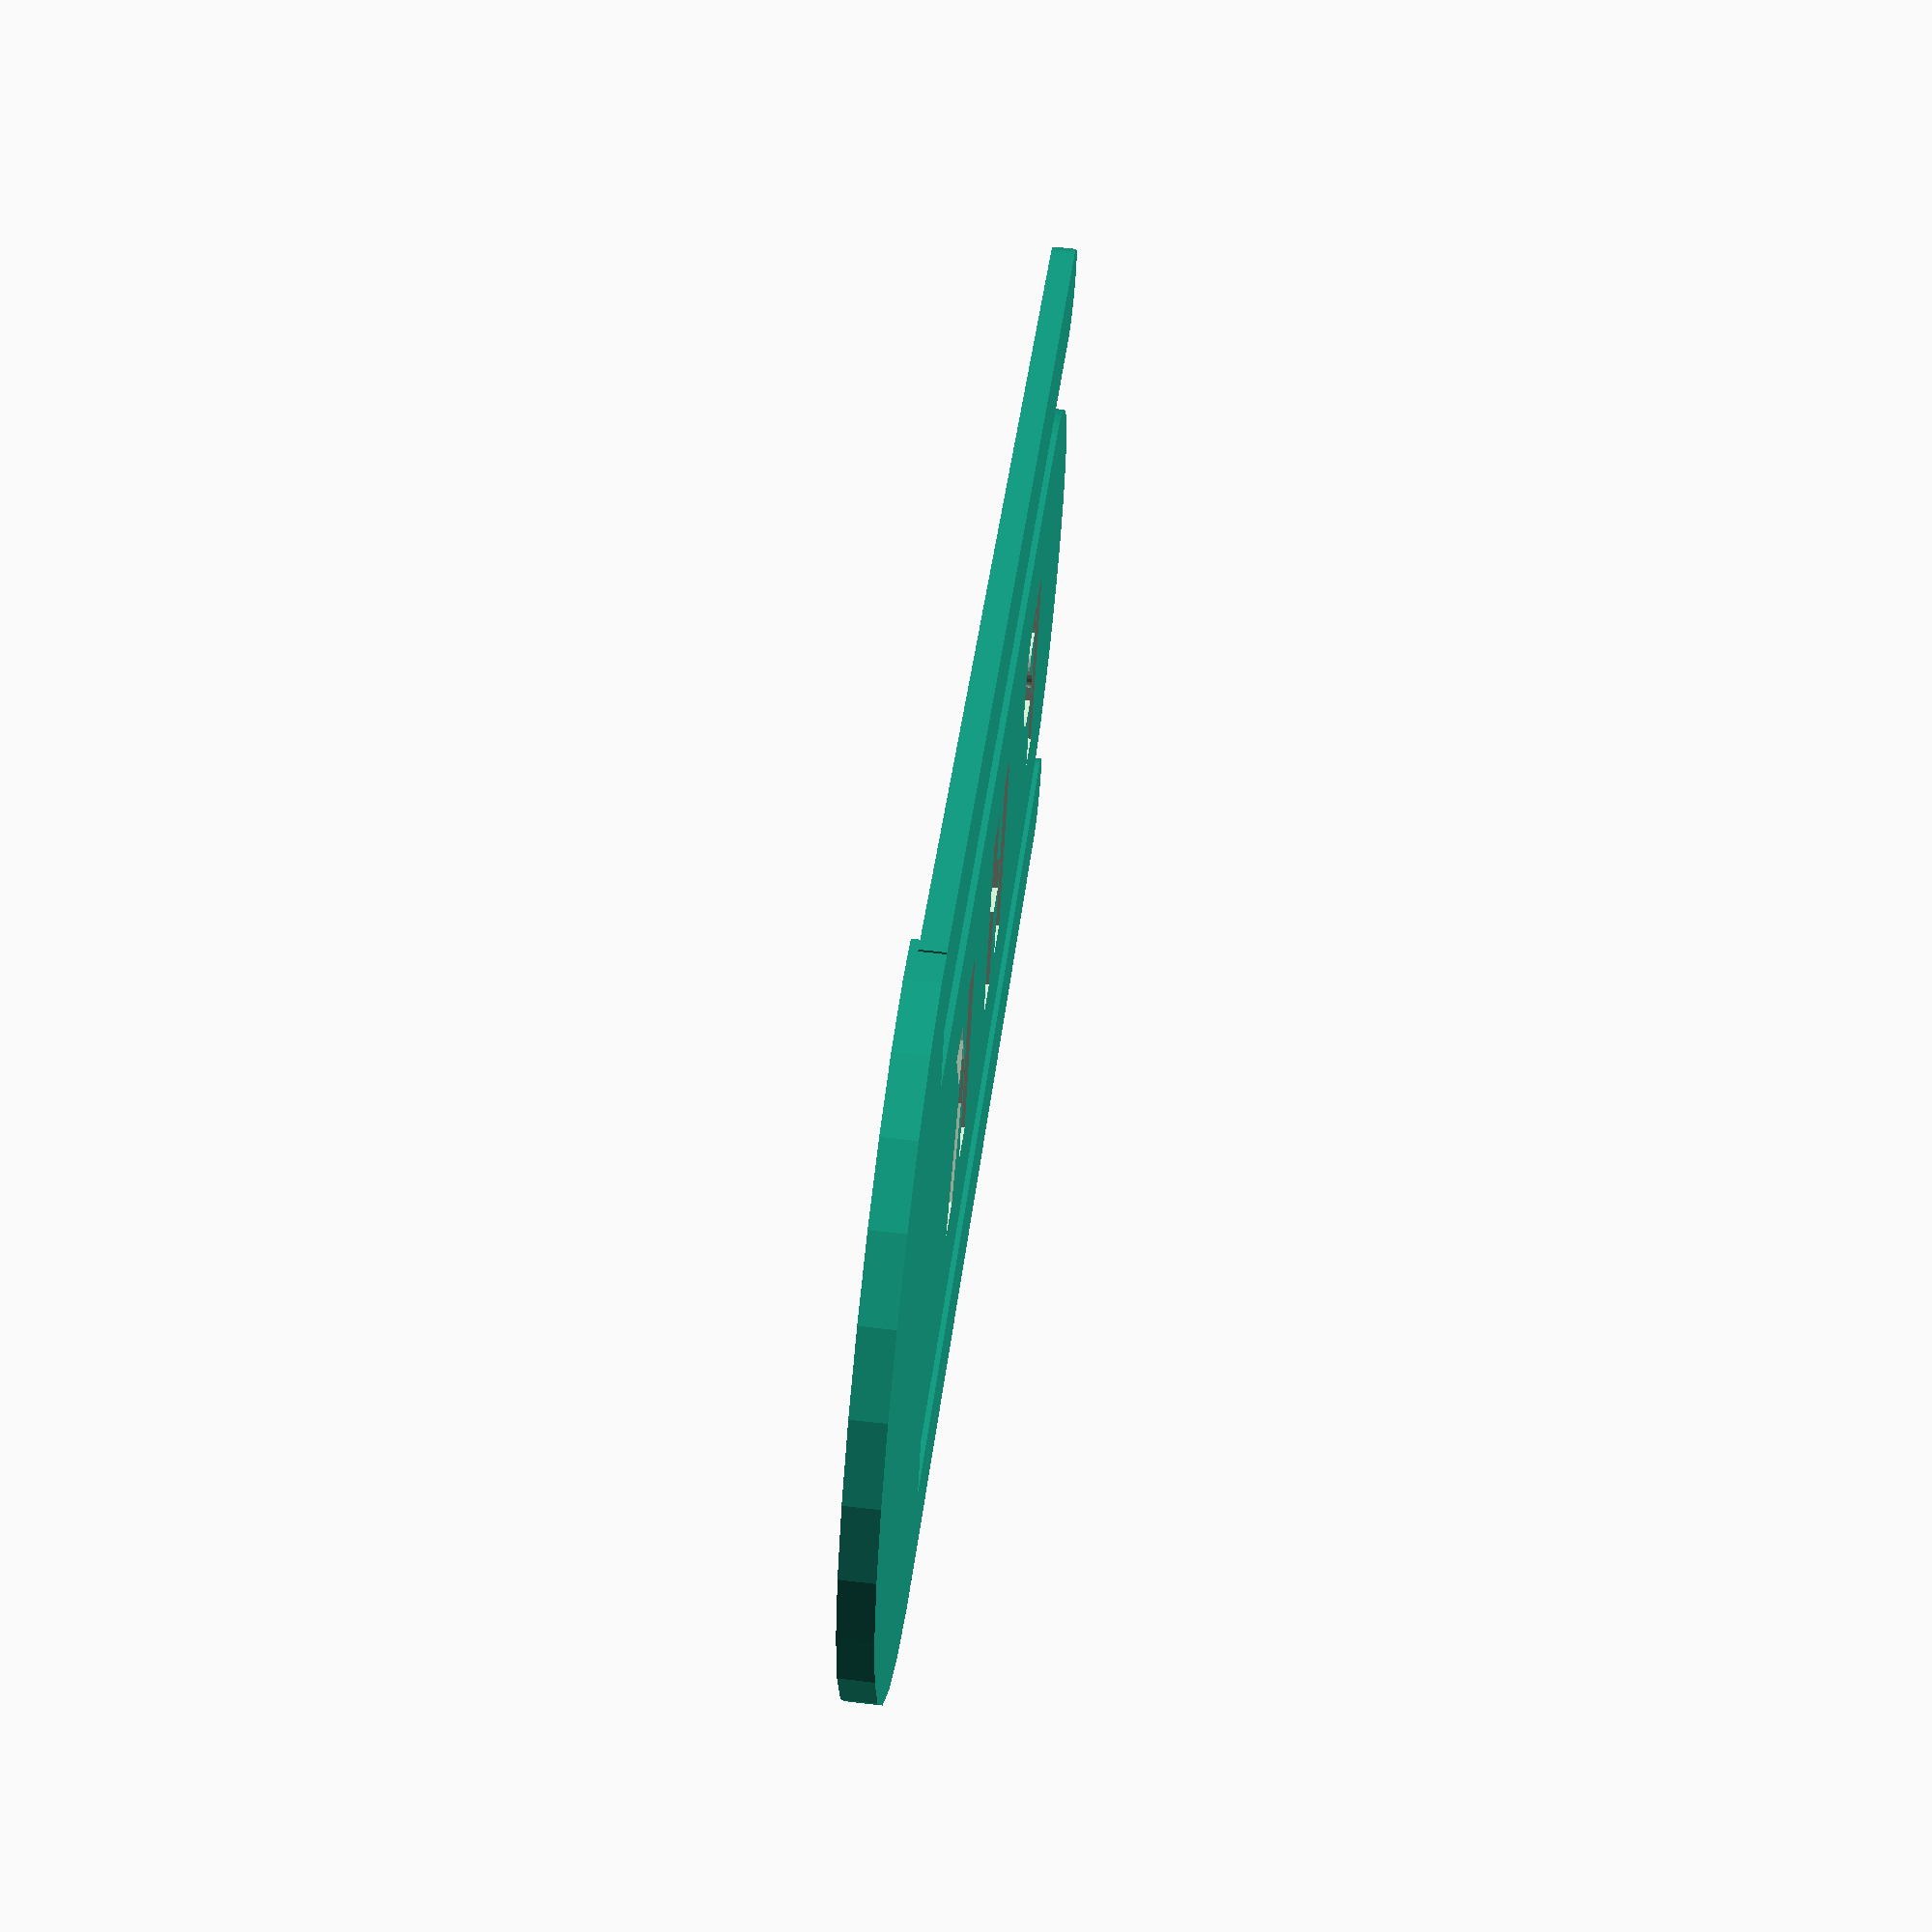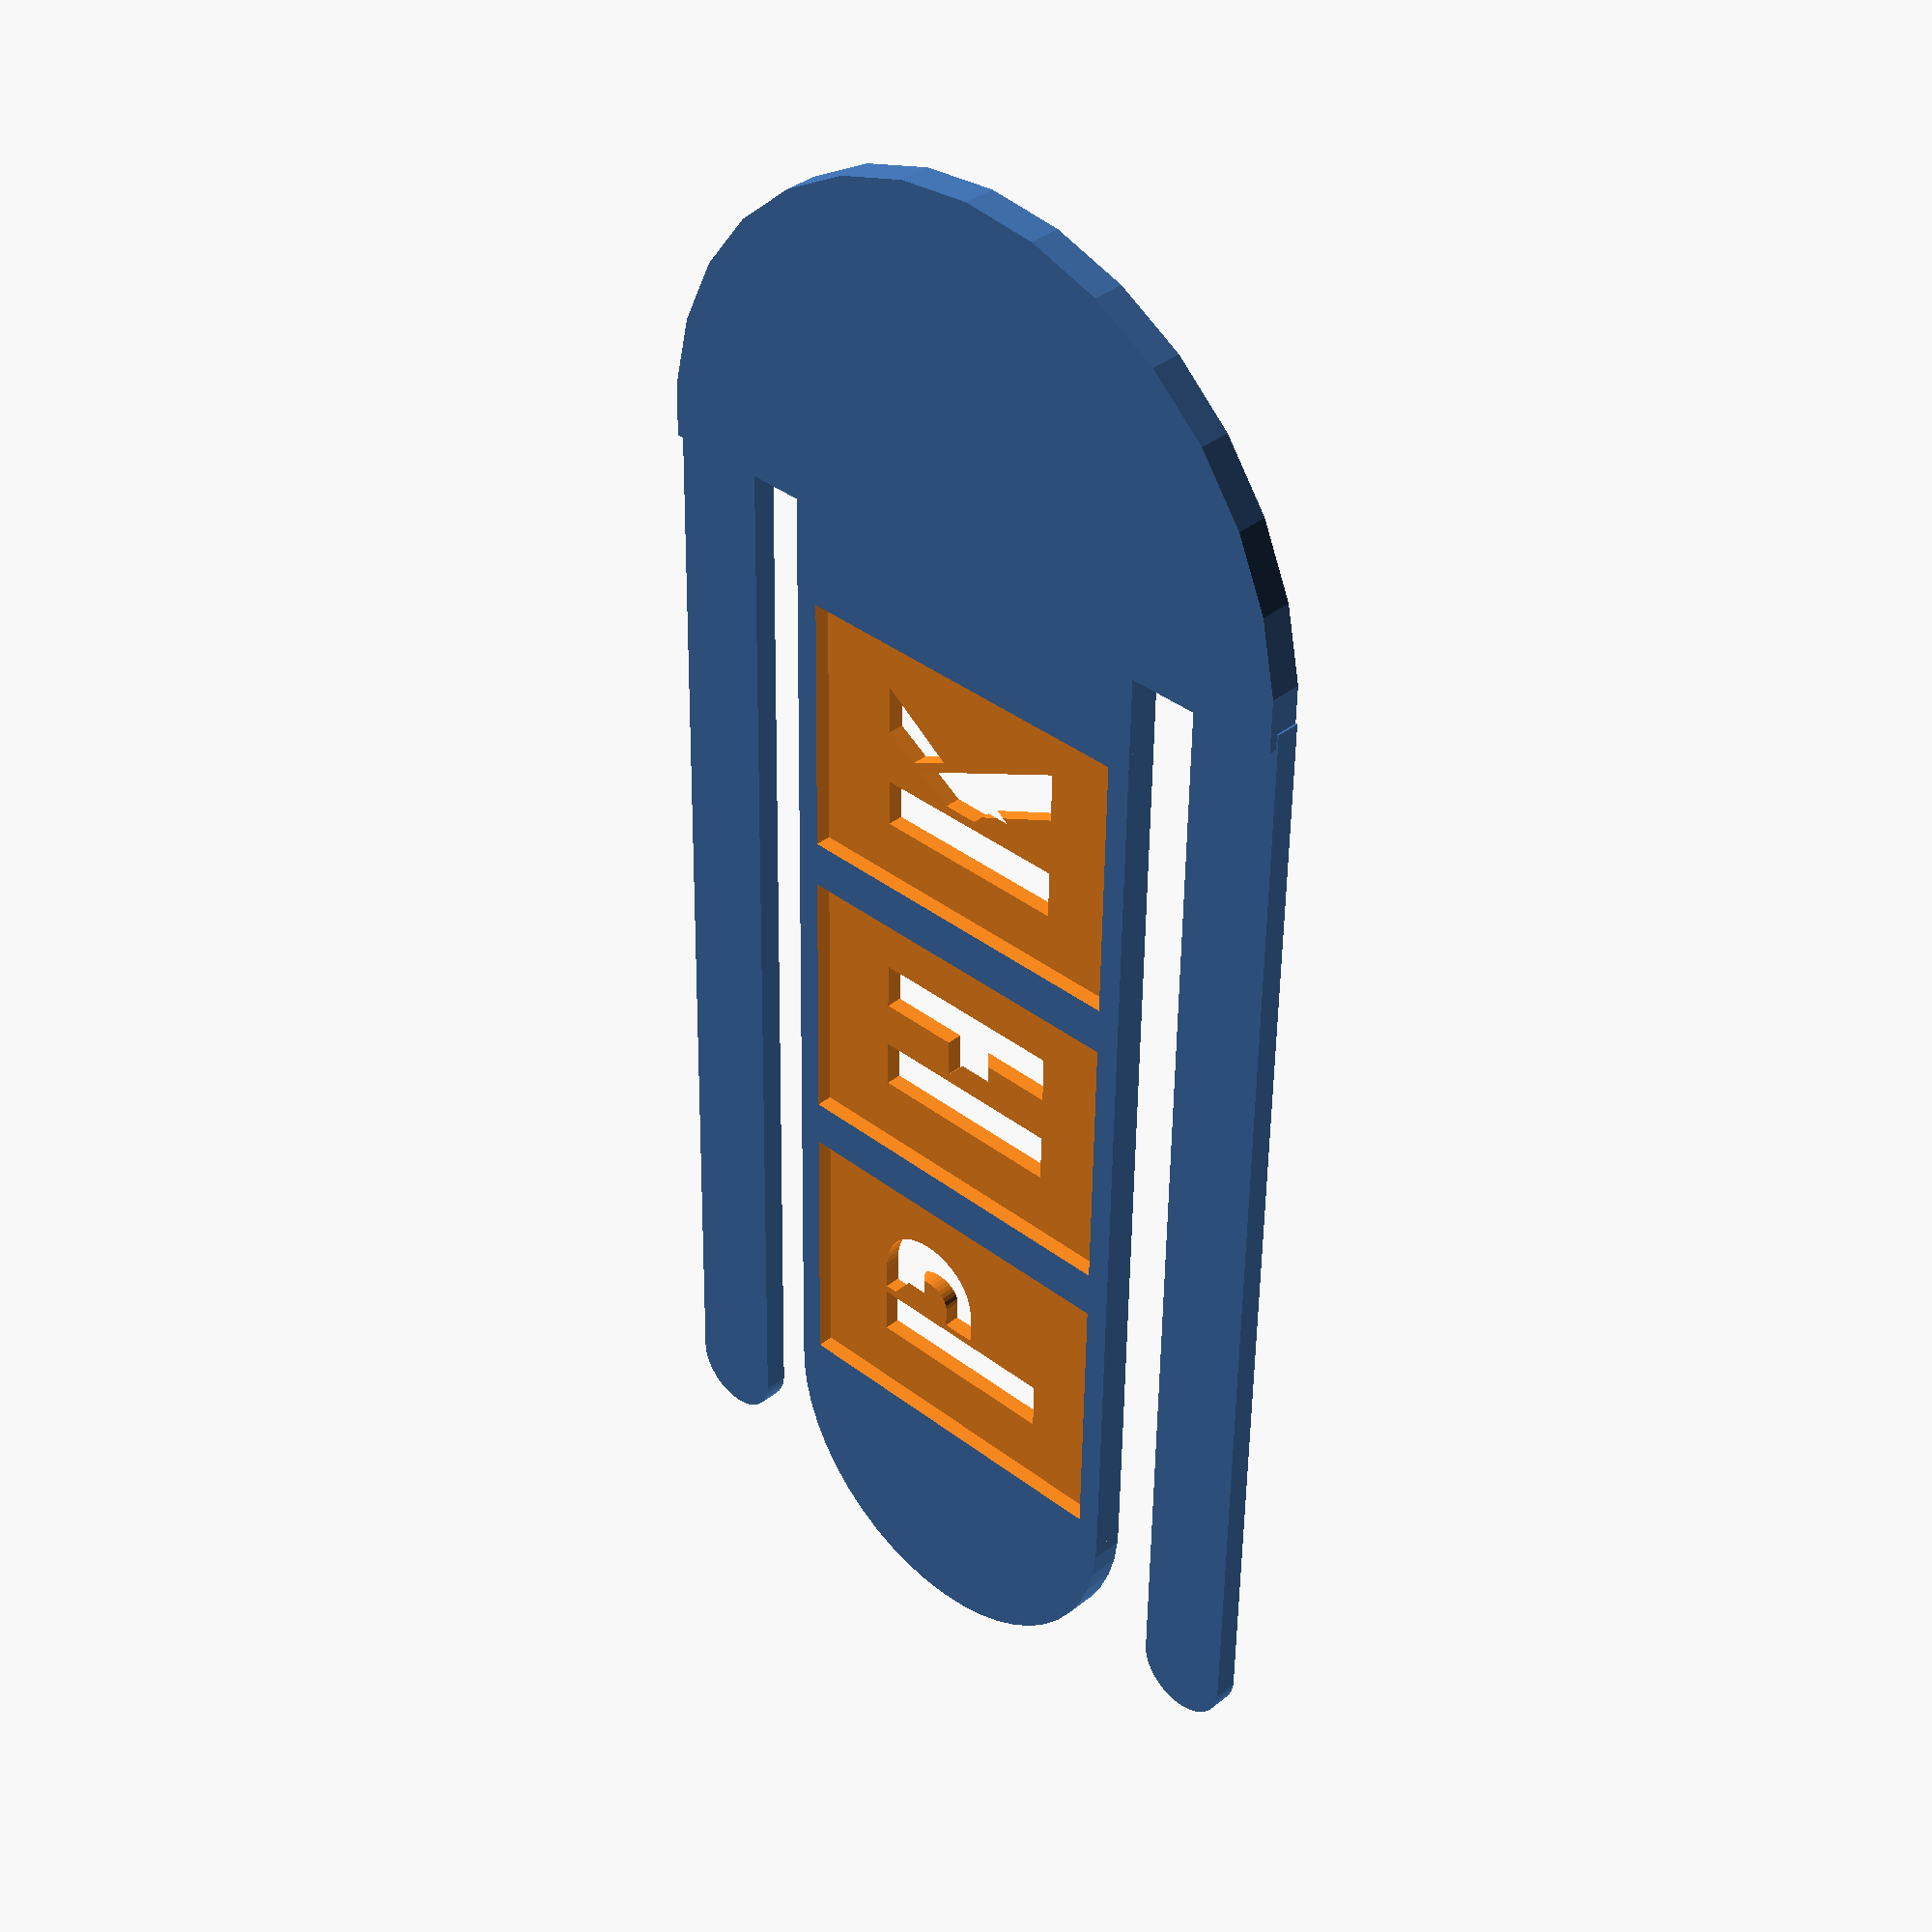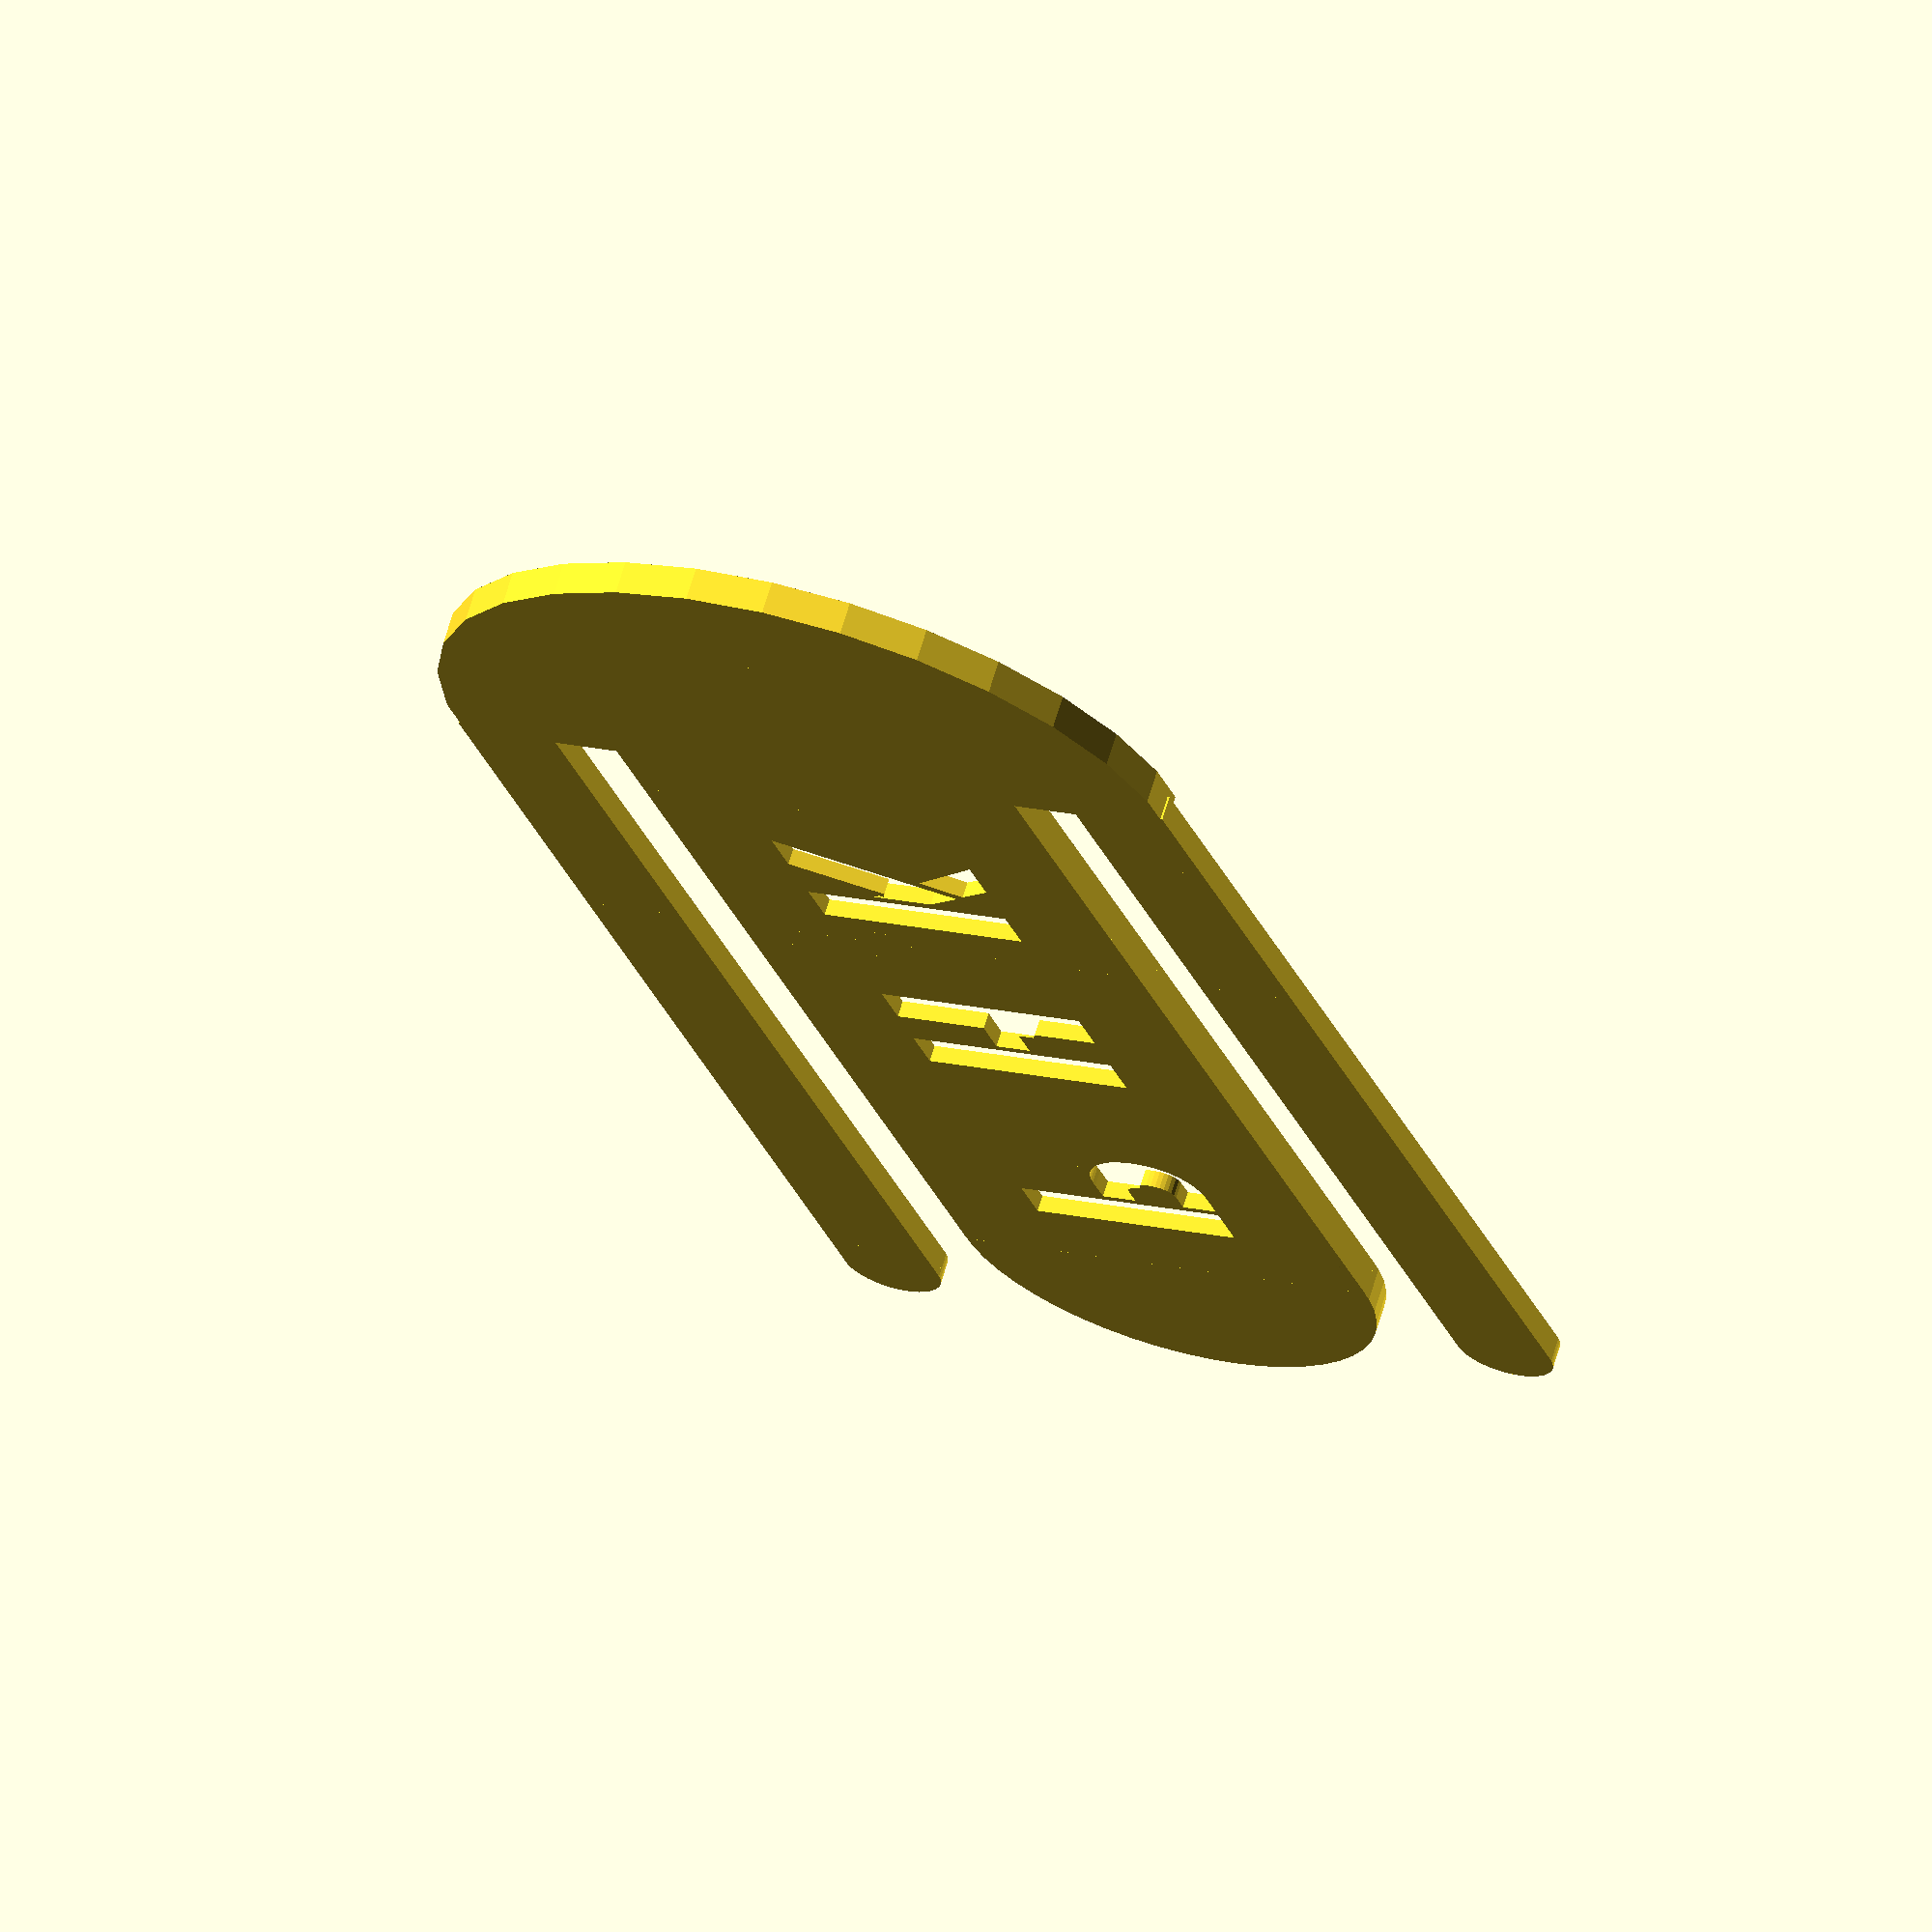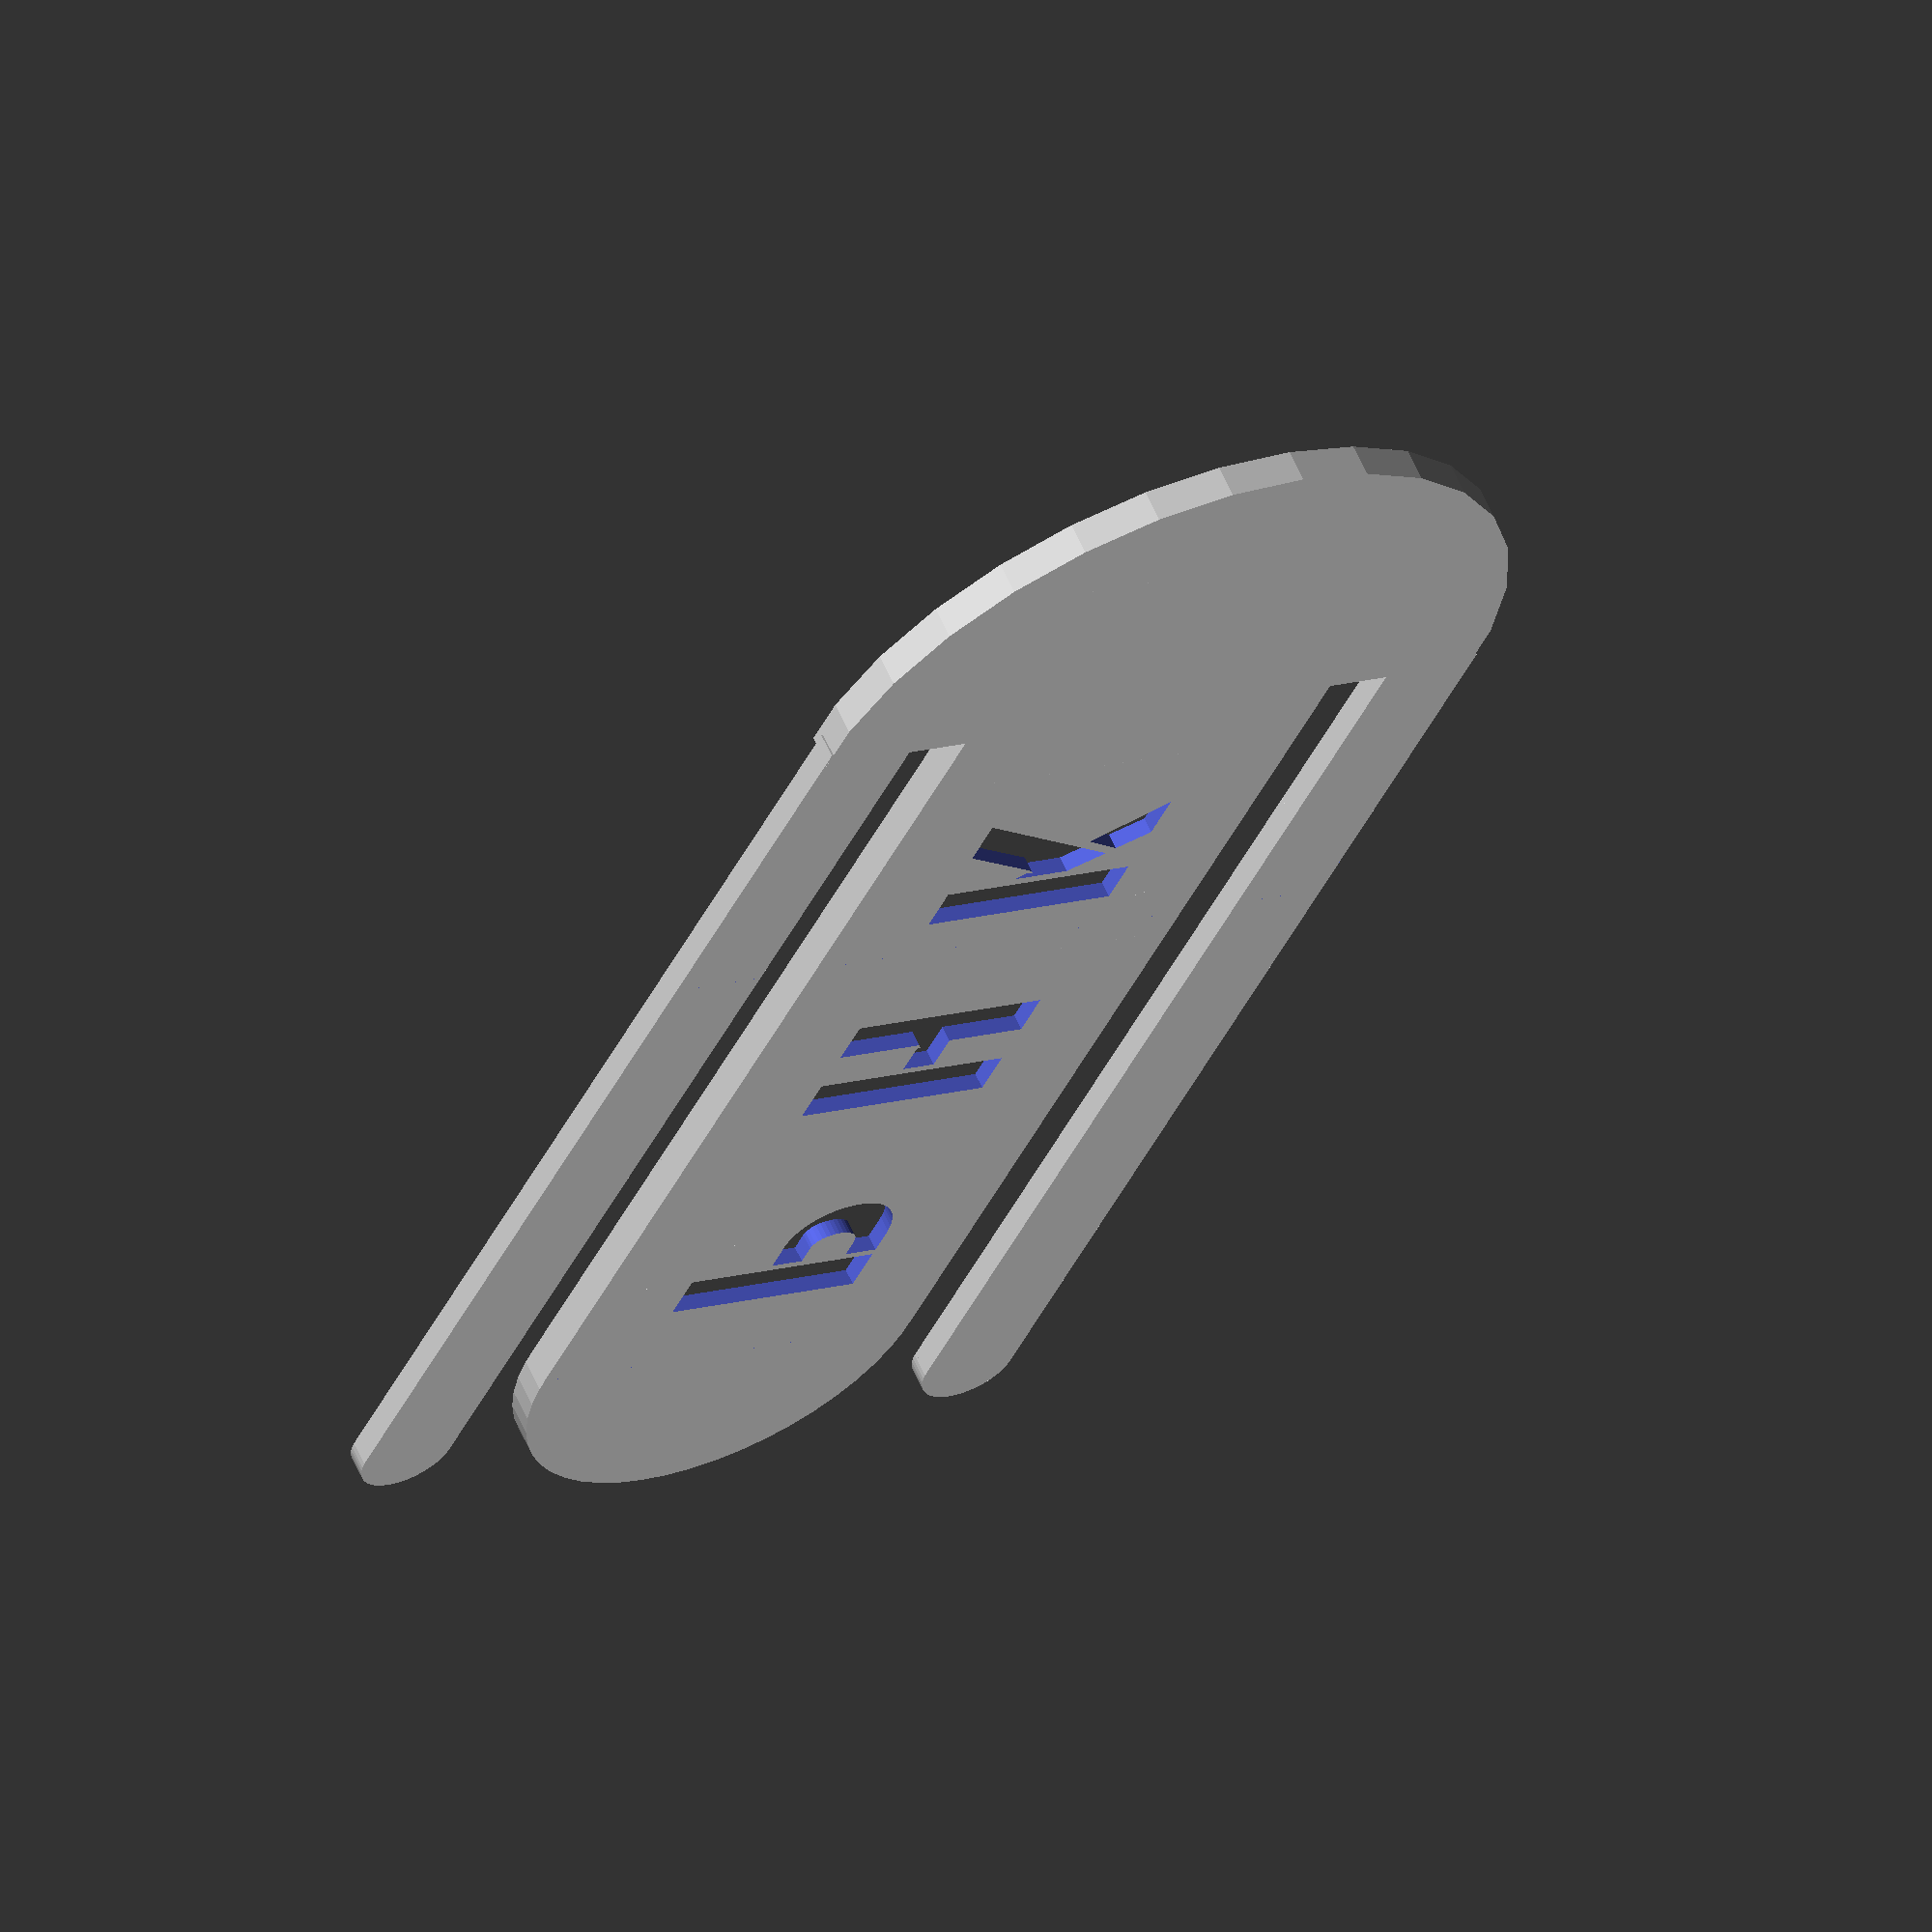
<openscad>
//Three initals will make a clip about 5cm long
Initials="PHK";
//choose a font
FONT=1; //[0:LED,1:Stencil]
//Number Across to print
Over=1;
//Number Down to Print
Down=1;
//Just print the maximum for selected platform
Max=0; //[0:No,1:Yes]
//Square size of your build platform (inches)
Size=12;
//Show Build
Build=0; //[0:No,1:Yes]

module LED(CODE, Letter){
	difference(){
		translate([0,0,.5]) cube([10,13,1],center=true);
		if (FONT==0){
			translate([0,0,-.25]){
				if (CODE[0]==1) LED0(2);
				if (CODE[1]==1) LED1(2);
				if (CODE[2]==1) LED2(2);
				if (CODE[3]==1) LED3(2);
				if (CODE[4]==1) LED4(2);
				if (CODE[5]==1) LED5(2);
				if (CODE[6]==1) LED6(2);
				if (CODE[7]==1) LED7(2);
				if (CODE[8]==1) LED8(2);
				if (CODE[9]==1) LED9(2);
				if (CODE[10]==1) LED10(2);
				if (CODE[11]==1) LED11(2);
				if (CODE[12]==1) LED12(2);
				if (CODE[13]==1) LED13(2);
				if (CODE[14]==1) LED14(2);
				if (CODE[15]==1) LED15(2);
				if (CODE[16]==1) LED16(2);
				if (CODE[17]==1) LED17(2);
				if (CODE[18]==1) LED18(2);
				if (CODE[19]==1) LED19(2);
			}
		}else if (FONT==1){
			translate([0,0,-.1]) scale([.2,.2,1]){
				if (Letter=="A") {sA(2);}
				if (Letter=="B") {sB(2);}
				if (Letter=="C") {sC(2);}
				if (Letter=="D") {sD(2);}
				if (Letter=="E") {sE(2);}
				if (Letter=="F") {sF(2);}
				if (Letter=="G") {sG(2);}
				if (Letter=="H") {sH(2);}
				if (Letter=="I") {sI(2);}
				if (Letter=="J") {sJ(2);}
				if (Letter=="K") {sK(2);}
				if (Letter=="L") {sL(2);}
				if (Letter=="M") {sM(2);}
				if (Letter=="N") {sN(2);}
				if (Letter=="O") {sO(2);}
				if (Letter=="P") {sP(2);}
				if (Letter=="Q") {sQ(2);}
				if (Letter=="R") {sR(2);}
				if (Letter=="S") {sS(2);}
				if (Letter=="T") {sT(2);}
				if (Letter=="U") {sU(2);}
				if (Letter=="V") {sV(2);}
				if (Letter=="W") {sW(2);}
				if (Letter=="X") {sX(2);}
				if (Letter=="Y") {sY(2);}
				if (Letter=="Z") {sZ(2);}
				if (Letter=="1") {s1(2);}
				if (Letter=="2") {s2(2);}
				if (Letter=="3") {s3(2);}
				if (Letter=="4") {s4(2);}
				if (Letter=="5") {s5(2);}
				if (Letter=="6") {s6(2);}
				if (Letter=="7") {s7(2);}
				if (Letter=="8") {s8(2);}
				if (Letter=="9") {s9(2);}
				if (Letter=="0") {s0(2);}
				}
		}
		translate([0,0,1]) cube([8.5,11.5,1],center=true);
	}
	//cube
}
module LED0(h){
  scale([25.4/90, -25.4/90, 1]) union()
  {
    linear_extrude(height=h)
      polygon([[-10.178571,-15.848205],[-9.178571,-16.848205],[-2.178571,-16.848205],[-1.178571,-15.848205],[-2.178571,-14.848205],[-9.178571,-14.848205]]);
  }
}
module LED1(h){
  scale([25.4/90, -25.4/90, 1]) union()
  {
    linear_extrude(height=h)
      polygon([[1.169643,-15.846895],[2.169643,-16.846895],[9.169643,-16.846895],[10.169643,-15.846895],[9.169643,-14.846895],[2.169643,-14.846895]]);
  }
}
module LED13(h){
  scale([25.4/90, -25.4/90, 1]) union()
  {
    linear_extrude(height=h)
      polygon([[-8.571428,-2.946420],[-8.571428,-5.624991],[-3.928571,-13.392848],[-2.500000,-13.392848],[-2.500000,-10.357134],[-7.232143,-2.946420]]);
  }
}
module LED14(h){
  scale([25.4/90, -25.4/90, 1]) union()
  {
    linear_extrude(height=h)
      polygon([[8.705357,-2.991095],[8.705357,-5.669695],[4.062500,-13.437495],[2.633929,-13.437495],[2.633929,-10.401795],[7.366072,-2.991095]]);
  }
}
module LED4(h){
  scale([25.4/90, -25.4/90, 1]) union()
  {
    linear_extrude(height=h)
      polygon([[11.428572,-14.678495],[12.428571,-13.723195],[12.428571,-2.615995],[11.428572,-1.303495],[10.428572,-2.615995],[10.428572,-13.678495]]);
  }
}
module LED18(h){
  scale([25.4/90, -25.4/90, 1]) union()
  {
    linear_extrude(height=h)
      polygon([[8.705357,12.991005],[8.705357,10.312405],[4.062500,2.544605],[2.633929,2.544605],[2.633929,5.580305],[7.366072,12.991005]]);
  }
}
module LED15(h){
  scale([25.4/90, -25.4/90, 1]) union()
  {
    linear_extrude(height=h)
      polygon([[2.633929,-2.991095],[2.633929,-5.669695],[7.276786,-13.437495],[8.705357,-13.437495],[8.705357,-10.401795],[3.973214,-2.991095]]);
  }
}
module LED5(h){
  scale([25.4/90, -25.4/90, 1]) union()
  {
    linear_extrude(height=h)
      polygon([[-10.178571,0.000005],[-9.178571,-0.999995],[-2.178571,-0.999995],[-1.178571,0.000005],[-2.178571,1.000005],[-9.178571,1.000005]]);
  }
}
module LED6(h){
  scale([25.4/90, -25.4/90, 1]) union()
  {
    linear_extrude(height=h)
      polygon([[1.428572,0.000005],[2.428572,-0.999995],[9.428572,-0.999995],[10.428572,0.000005],[9.428572,1.000005],[2.428572,1.000005]]);
  }
}
module LED12(h){
  scale([25.4/90, -25.4/90, 1]) union()
  {
    linear_extrude(height=h)
      polygon([[-2.500000,-2.946395],[-2.500000,-5.624995],[-7.142857,-13.392895],[-8.571428,-13.392895],[-8.571428,-10.357095],[-3.839285,-2.946395]]);
  }
}
module LED2(h){
  scale([25.4/90, -25.4/90, 1]) union()
  {
    linear_extrude(height=h)
      polygon([[-11.428571,-14.668395],[-10.428572,-13.713095],[-10.428572,-2.605895],[-11.428571,-1.293395],[-12.428571,-2.605895],[-12.428571,-13.668395]]);
  }
}
module LED10(h){
  scale([25.4/90, -25.4/90, 1]) union()
  {
    linear_extrude(height=h)
      polygon([[-10.178571,15.848205],[-9.178571,14.848205],[-2.178571,14.848205],[-1.178571,15.848205],[-2.178571,16.848205],[-9.178571,16.848205]]);
  }
}
module LED7(h){
  scale([25.4/90, -25.4/90, 1]) union()
  {
    linear_extrude(height=h)
      polygon([[-11.428571,1.224505],[-10.428572,2.179805],[-10.428572,13.287005],[-11.428571,14.599505],[-12.428571,13.287005],[-12.428571,2.224505]]);
  }
}
module LED8(h){
  scale([25.4/90, -25.4/90, 1]) union()
  {
    linear_extrude(height=h)
      polygon([[0.044643,1.224505],[1.044642,2.179805],[1.044642,13.287005],[0.044643,14.599505],[-0.955357,13.287005],[-0.955357,2.224505]]);
  }
}
module LED9(h){
  scale([25.4/90, -25.4/90, 1]) union()
  {
    linear_extrude(height=h)
      polygon([[11.383929,1.224505],[12.383928,2.179805],[12.383928,13.287005],[11.383929,14.599505],[10.383929,13.287005],[10.383929,2.224505]]);
  }
}
module LED17(h){
  scale([25.4/90, -25.4/90, 1]) union()
  {
    linear_extrude(height=h)
      polygon([[-8.571428,13.035705],[-8.571428,10.357105],[-3.928571,2.589305],[-2.500000,2.589305],[-2.500000,5.625005],[-7.232143,13.035705]]);
  }
}
module LED19(h){
  scale([25.4/90, -25.4/90, 1]) union()
  {
    linear_extrude(height=h)
      polygon([[2.633929,12.991005],[2.633929,10.312405],[7.276786,2.544605],[8.705357,2.544605],[8.705357,5.580305],[3.973214,12.991005]]);
  }
}
module LED16(h){
  scale([25.4/90, -25.4/90, 1]) union()
  {
    linear_extrude(height=h)
      polygon([[-2.500000,13.035705],[-2.500000,10.357105],[-7.142857,2.589205],[-8.571428,2.589205],[-8.571428,5.625005],[-3.839285,13.035705]]);
  }
}
module LED3(h){
  scale([25.4/90, -25.4/90, 1]) union()
  {
    linear_extrude(height=h)
      polygon([[-0.044642,-14.678595],[0.955358,-13.723295],[0.955358,-2.616095],[-0.044642,-1.303595],[-1.044642,-2.616095],[-1.044642,-13.678595]]);
  }
}
module LED11(h){
  scale([25.4/90, -25.4/90, 1]) union()
  {
    linear_extrude(height=h)
      polygon([[1.250000,15.848205],[2.250000,14.848205],[9.250000,14.848205],[10.250000,15.848205],[9.250000,16.848205],[2.250000,16.848205]]);
  }
}
module sA(h){
  scale([25.4/90, -25.4/90, 1]) union()
  {
    linear_extrude(height=h)
      polygon([[-46.214476,57.073620],[-16.920052,-56.568543],[16.414982,-57.073619],[46.214477,57.073620],[17.425134,57.073620],[12.374371,32.829960],[-9.343909,32.829960],[-5.808375,14.647211],[9.343913,14.647211],[0.252540,-31.314729],[-19.950511,57.073620]]);
  }
}
module sB(h){
  scale([25.4/90, -25.4/90, 1]) union()
  {
    linear_extrude(height=h)
      polygon([[-9.870351,-38.236419],[-9.781051,-56.986419],[1.558219,-57.164991],[9.550110,-56.688199],[16.502097,-55.201459],[22.445825,-52.836117],[27.412941,-49.723522],[31.435090,-45.995022],[34.543920,-41.781962],[36.771076,-37.215692],[38.148204,-32.427559],[38.706951,-27.548911],[38.478963,-22.711094],[37.495887,-18.045457],[35.789367,-13.683348],[33.391052,-9.756113],[30.332586,-6.395100],[26.645616,-3.731658],[22.361789,-1.897133],[27.504644,0.815118],[31.830784,4.212804],[35.328102,8.176463],[37.984492,12.586634],[39.787847,17.323856],[40.726059,22.268669],[40.787021,27.301612],[39.958627,32.303223],[38.228768,37.154042],[35.585340,41.734608],[32.016233,45.925459],[27.509342,49.607135],[22.052559,52.660176],[15.633777,54.965119],[8.240889,56.402504],[-0.138211,56.852871],[-9.959641,56.852871],[-9.959641,37.924291],[0.218929,37.924291],[3.374925,37.543172],[6.092943,36.555011],[8.376665,35.047523],[10.229771,33.108427],[11.655943,30.825440],[12.658862,28.286278],[13.242208,25.578660],[13.409663,22.790301],[13.164907,20.008920],[12.511622,17.322234],[11.453489,14.817960],[9.994188,12.583814],[8.137400,10.707515],[5.886807,9.276779],[3.246090,8.379324],[0.218929,8.102867],[-9.959641,8.102867],[-9.959641,-11.004276],[0.397499,-11.004276],[2.893470,-11.263204],[5.066251,-12.095814],[6.913786,-13.420248],[8.434014,-15.154644],[9.624877,-17.217141],[10.484317,-19.525879],[11.010274,-21.998996],[11.200690,-24.554633],[11.053507,-27.110928],[10.566665,-29.586021],[9.738106,-31.898051],[8.565771,-33.965158],[7.047602,-35.705480],[5.181539,-37.037156],[2.965524,-37.878328],[0.397499,-38.147132]]);
    linear_extrude(height=h)
      polygon([[-40.787021,-56.477166],[-14.017971,-56.477166],[-14.017971,57.164991],[-40.787021,57.164991]]);
  }
}
module sC(h){
  scale([25.4/90, -25.4/90, 1]) union()
  {
    linear_extrude(height=h)
      polygon([[13.320310,17.226641],[40.463170,17.226641],[40.463170,30.262352],[39.769954,34.839955],[38.750507,38.893610],[37.425664,42.456781],[35.816260,45.562930],[33.943131,48.245521],[31.827111,50.538016],[29.489037,52.473877],[26.949744,54.086569],[24.230066,55.409553],[21.350840,56.476292],[15.197083,57.974887],[8.655156,58.850056],[1.891740,59.369502],[1.891740,40.976642],[6.055049,40.167075],[7.941207,39.485337],[9.621191,38.511519],[11.038119,37.165038],[12.135108,35.365310],[12.855276,33.031753],[13.141740,30.083782]]);
    linear_extrude(height=h)
      polygon([[13.498880,-17.237646],[40.641740,-17.237646],[40.641740,-30.273360],[39.948524,-34.850962],[38.929077,-38.904617],[37.604234,-42.467787],[35.994830,-45.573937],[34.121701,-48.256527],[32.005681,-50.549022],[29.667607,-52.484883],[27.128314,-54.097575],[24.408636,-55.420558],[21.529410,-56.487297],[15.375653,-57.985891],[8.833726,-58.861059],[2.070310,-59.380503],[2.070310,-40.987646],[6.233619,-40.178077],[8.119777,-39.496340],[9.799761,-38.522523],[11.216689,-37.176042],[12.313678,-35.376315],[13.033846,-33.042758],[13.320310,-30.094789]]);
    linear_extrude(height=h)
      polygon([[-3.521360,40.945212],[-3.521360,59.380503],[-8.010754,59.314921],[-12.201555,58.939037],[-16.095765,58.254932],[-19.695387,57.264686],[-23.002423,55.970380],[-26.018875,54.374095],[-28.746745,52.477912],[-31.188035,50.283910],[-33.344747,47.794171],[-35.218884,45.010774],[-36.812448,41.935802],[-38.127440,38.571334],[-39.165863,34.919452],[-39.929720,30.982235],[-40.641740,22.260120],[-40.641740,-26.880502],[-39.879087,-33.748394],[-38.192304,-39.948858],[-36.973349,-42.777850],[-35.488543,-45.414838],[-33.726281,-47.851442],[-31.674957,-50.079278],[-29.322965,-52.089965],[-26.658699,-53.875121],[-23.670553,-55.426363],[-20.346920,-56.735310],[-16.676195,-57.793580],[-12.646773,-58.592790],[-8.247046,-59.124558],[-3.465410,-59.380502],[-3.465410,-40.809074],[-6.374017,-40.102850],[-8.663030,-39.141499],[-10.414870,-37.958958],[-11.711954,-36.589166],[-12.636702,-35.066058],[-13.271533,-33.423573],[-14.001120,-29.916217],[-14.001120,29.369493],[-13.771468,31.819608],[-13.240795,33.990205],[-12.405280,35.877735],[-11.261103,37.478651],[-9.804442,38.789405],[-8.031479,39.806448],[-5.938392,40.526233],[-3.521360,40.945213]]);
  }
}
module sD(h){
  scale([25.4/90, -25.4/90, 1]) union()
  {
    linear_extrude(height=h)
      polygon([[-9.606750,-37.744702],[-9.606750,-57.190138],[6.303160,-57.190138],[13.653173,-56.648334],[20.123723,-55.227068],[25.713338,-52.924866],[28.177334,-51.442954],[30.420544,-49.740256],[32.442783,-47.816587],[34.243866,-45.671763],[35.823611,-43.305600],[37.181832,-40.717914],[39.232968,-34.877235],[40.395800,-28.148252],[40.395800,24.127143],[39.476222,31.778681],[38.632534,35.232184],[37.531968,38.436593],[36.173813,41.391220],[34.557360,44.095376],[32.681899,46.548372],[30.546721,48.749522],[28.151116,50.698136],[25.494374,52.393526],[22.575786,53.835005],[19.394642,55.021883],[15.950232,55.953473],[12.241846,56.629087],[4.030310,57.209633],[-9.606750,57.209633],[-9.606750,37.259123],[1.252390,37.259123],[4.016371,37.118899],[6.466695,36.665026],[8.581796,35.875937],[10.340110,34.730065],[11.720074,33.205847],[12.700123,31.281714],[13.258693,28.936101],[13.374220,26.147443],[13.374220,-26.885562],[12.850388,-29.608992],[11.933047,-31.851465],[10.659286,-33.658313],[9.066191,-35.074864],[7.190852,-36.146449],[5.070355,-36.918397],[0.242240,-37.744702]]);
    linear_extrude(height=h)
      polygon([[-40.395800,-57.209633],[-13.610080,-57.209633],[-13.610080,56.718943],[-40.395800,56.718943]]);
  }
}
module sE(h){
  scale([25.4/90, -25.4/90, 1]) union()
  {
    linear_extrude(height=h)
      polygon([[-1.302165,-56.469511],[32.537945,-56.469511],[32.537945,-37.529150],[-1.302165,-37.529150]]);
    linear_extrude(height=h)
      polygon([[-1.823645,-11.534134],[29.776445,-11.534134],[29.776445,7.439055],[-1.823645,7.439055]]);
    linear_extrude(height=h)
      polygon([[-1.302165,38.106025],[32.537945,38.106025],[32.537945,57.046384],[-1.302165,57.046384]]);
    linear_extrude(height=h)
      polygon([[-32.537945,-57.046385],[-5.752225,-57.046385],[-5.752225,56.882184],[-32.537945,56.882184]]);
  }
}
module sF(h){
  scale([25.4/90, -25.4/90, 1]) union()
  {
    linear_extrude(height=h)
      polygon([[-1.394060,-11.408436],[30.952580,-11.408436],[30.952580,7.553681],[-1.394060,7.553681]]);
    linear_extrude(height=h)
      polygon([[-1.635730,-57.106960],[32.204390,-57.106960],[32.204390,-38.166599],[-1.635730,-38.166599]]);
    linear_extrude(height=h)
      polygon([[-32.204390,-56.821611],[-5.418670,-56.821611],[-5.418670,57.106961],[-32.204390,57.106961]]);
  }
}
module sG(h){
  scale([25.4/90, -25.4/90, 1]) union()
  {
    linear_extrude(height=h)
      polygon([[8.081225,7.134203],[-0.252535,7.134203],[-0.252535,-10.290929],[39.648485,-10.290929],[39.648485,57.263026],[27.526655,57.263026],[22.097085,48.929266],[19.789255,51.920691],[17.400979,54.241737],[14.943656,55.987395],[12.428685,57.252659],[9.867465,58.132518],[7.271396,58.721966],[2.020305,59.409596],[2.020305,41.100586],[4.362128,40.994299],[6.512824,40.589377],[8.452127,39.854154],[10.159770,38.756962],[11.615486,37.266135],[12.799009,35.350006],[13.690071,32.976909],[14.268405,30.115176],[14.268405,13.068849],[13.264210,10.065905],[11.788915,8.382040],[10.006570,7.557918],[8.081225,7.134203]]);
    linear_extrude(height=h)
      polygon([[2.020305,-40.848043],[2.020305,-59.409596],[9.296394,-58.690950],[16.229312,-57.497584],[22.623136,-55.558469],[25.556660,-54.224560],[28.281940,-52.602577],[30.774484,-50.658644],[33.009801,-48.358881],[34.963402,-45.669409],[36.610795,-42.556351],[37.927491,-38.985827],[38.888998,-34.923960],[39.470826,-30.336870],[39.648485,-25.190679],[39.648485,-17.361996],[14.394675,-17.361996],[14.394675,-29.483827],[13.952688,-32.464084],[13.092672,-34.854181],[11.865810,-36.726380],[10.323289,-38.152942],[8.516292,-39.206128],[6.496006,-39.958199],[2.020305,-40.848043]]);
    linear_extrude(height=h)
      polygon([[-2.399115,-40.595505],[-2.399115,-59.157058],[-10.200827,-58.832355],[-17.228930,-57.632585],[-20.433327,-56.682437],[-23.420863,-55.486986],[-26.183718,-54.037388],[-28.714071,-52.324796],[-31.004104,-50.340365],[-33.045995,-48.075251],[-34.831926,-45.520607],[-36.354077,-42.667589],[-37.604628,-39.507351],[-38.575760,-36.031049],[-39.259652,-32.229836],[-39.648485,-28.094867],[-39.648485,29.483826],[-39.136912,33.864500],[-38.301401,37.796646],[-37.159243,41.304202],[-35.727725,44.411107],[-34.024138,47.141301],[-32.065771,49.518723],[-29.869913,51.567312],[-27.453854,53.311006],[-24.834882,54.773745],[-22.030288,55.979468],[-15.933388,57.715622],[-9.301469,58.710981],[-2.272845,59.157056],[-2.272845,41.226856],[-4.883708,40.865388],[-7.067154,40.157916],[-8.855568,39.130657],[-10.281339,37.809828],[-11.376852,36.221649],[-12.174495,34.392335],[-13.005715,30.115176],[-13.005715,-29.736365],[-11.922679,-33.758327],[-11.068883,-35.509077],[-9.964303,-37.050840],[-8.576986,-38.356990],[-6.874982,-39.400901],[-4.826342,-40.155948],[-2.399115,-40.595505]]);
  }
}
module sH(h){
  scale([25.4/90, -25.4/90, 1]) union()
  {
    linear_extrude(height=h)
      polygon([[-8.309275,7.479668],[-8.309275,-11.713230],[13.282735,-11.713230],[13.282735,-57.043826],[39.546705,-57.043826],[39.546705,56.977146],[13.156465,56.977146],[13.156465,7.227130]]);
    linear_extrude(height=h)
      polygon([[-39.546705,-56.884748],[-12.760985,-56.884748],[-12.760985,57.043826],[-39.546705,57.043826]]);
  }
}
module sI(h){
  scale([25.4/90, -25.4/90, 1]) union()
  {
    linear_extrude(height=h)
      polygon([[-13.392858,-56.964285],[13.392857,-56.964285],[13.392857,56.964285],[-13.392858,56.964285]]);
  }
}
module sJ(h){
  scale([25.4/90, -25.4/90, 1]) union()
  {
    linear_extrude(height=h)
      polygon([[-22.665297,57.010485],[-22.665297,36.681165],[-16.351844,36.681165],[-13.244994,36.469031],[-10.596154,35.951557],[-8.394675,35.135844],[-6.629907,34.028990],[-5.291199,32.638096],[-4.367901,30.970263],[-3.849364,29.032589],[-3.724937,26.832175],[-3.724937,-57.136755],[22.665297,-57.136755],[22.665297,25.190675],[22.029177,32.407867],[20.457709,38.785998],[19.306927,41.647594],[17.905155,44.284038],[16.246677,46.690201],[14.325775,48.860954],[12.136731,50.791168],[9.673828,52.475715],[6.931348,53.909465],[3.903574,55.087290],[0.584789,56.004060],[-3.030726,56.654647],[-11.174812,57.136755]]);
  }
}
module sK(h){
  scale([25.4/90, -25.4/90, 1]) union()
  {
    linear_extrude(height=h)
      polygon([[3.485330,-39.512280],[14.218200,-18.172810],[41.492320,-56.937410],[14.091930,-56.937410]]);
    linear_extrude(height=h)
      polygon([[-11.793230,17.182530],[-6.237390,9.227580],[15.985970,56.957290],[43.765160,56.957290],[0.076070,-34.840320],[-11.666960,-15.647430]]);
    linear_extrude(height=h)
      polygon([[-43.765160,-56.964290],[-16.979440,-56.964290],[-16.979440,56.964290],[-43.765160,56.964290]]);
  }
}
module sL(h){
  scale([25.4/90, -25.4/90, 1]) union()
  {
    linear_extrude(height=h)
      polygon([[0.960575,38.105160],[31.068005,38.105160],[31.068005,57.100910],[0.960575,57.100910]]);
    linear_extrude(height=h)
      polygon([[-31.068005,-57.100910],[-4.282285,-57.100910],[-4.282285,56.827670],[-31.068005,56.827670]]);
  }
}
module sM(h){
  scale([25.4/90, -25.4/90, 1]) union()
  {
    linear_extrude(height=h)
      polygon([[-26.870650,-5.875000],[-26.870650,-57.392780],[-20.178390,-57.392780],[-0.227880,21.651650],[19.091290,-57.013980],[26.288620,-57.013980],[26.288620,-5.117390],[5.706770,57.259530],[-7.046410,57.259530]]);
    linear_extrude(height=h)
      polygon([[-55.892860,-57.250070],[-29.107140,-57.250070],[-29.107140,56.678500],[-55.892860,56.678500]]);
    linear_extrude(height=h)
      polygon([[29.107140,-56.535790],[55.892860,-56.535790],[55.892860,57.392780],[29.107140,57.392780]]);
  }
}
module sN(h){
  scale([25.4/90, -25.4/90, 1]) union()
  {
    linear_extrude(height=h)
      polygon([[-14.285715,-48.035720],[13.749995,9.821420],[13.749995,48.571420],[-14.464295,-8.928580]]);
    linear_extrude(height=h)
      polygon([[-43.035715,-56.607150],[-16.249995,-56.607150],[-16.249995,57.321430],[-43.035715,57.321430]]);
    linear_extrude(height=h)
      polygon([[16.249995,-57.321430],[43.035715,-57.321430],[43.035715,56.607150],[16.249995,56.607150]]);
  }
}
module sO(h){
  scale([25.4/90, -25.4/90, 1]) union()
  {
    linear_extrude(height=h)
      polygon([[2.560820,59.556205],[2.560820,40.984775],[5.039919,40.769664],[7.224351,40.196741],[9.108186,39.258807],[10.685491,37.948659],[11.950338,36.259097],[12.896795,34.182920],[13.518933,31.712926],[13.810820,28.841915],[13.810820,-29.729515],[12.538283,-34.037337],[11.557634,-35.846866],[10.325739,-37.405149],[8.826354,-38.695942],[7.043235,-39.703001],[4.960138,-40.410084],[2.560820,-40.800945],[2.560820,-59.372375],[11.356967,-58.758710],[15.300989,-58.069050],[18.946130,-57.127391],[22.295254,-55.936150],[25.351228,-54.497743],[28.116915,-52.814585],[30.595181,-50.889091],[32.788892,-48.723678],[34.700911,-46.320760],[36.334104,-43.682755],[37.691337,-40.812076],[38.775474,-37.711140],[39.589380,-34.382362],[40.417960,-27.050945],[40.417960,27.234775],[39.792013,32.039063],[38.856185,36.347542],[37.627162,40.186907],[36.121627,43.583856],[34.356268,46.565084],[32.347768,49.157288],[30.112813,51.387164],[27.668089,53.281409],[25.030280,54.866719],[22.216072,56.169790],[16.125201,58.036002],[9.528956,59.093617],[2.560820,59.556205]]);
    linear_extrude(height=h)
      polygon([[-2.560820,59.372375],[-2.560820,40.800945],[-5.039919,40.585834],[-7.224351,40.012911],[-9.108186,39.074977],[-10.685491,37.764829],[-11.950338,36.075267],[-12.896795,33.999090],[-13.518933,31.529096],[-13.810820,28.658085],[-13.810820,-29.913345],[-12.538283,-34.221167],[-11.557634,-36.030696],[-10.325739,-37.588979],[-8.826354,-38.879772],[-7.043235,-39.886831],[-4.960138,-40.593914],[-2.560820,-40.984775],[-2.560820,-59.556205],[-11.356967,-58.942540],[-15.300989,-58.252880],[-18.946130,-57.311221],[-22.295254,-56.119980],[-25.351228,-54.681573],[-28.116915,-52.998415],[-30.595181,-51.072921],[-32.788892,-48.907508],[-34.700911,-46.504590],[-36.334104,-43.866585],[-37.691337,-40.995906],[-38.775474,-37.894970],[-39.589380,-34.566192],[-40.417960,-27.234775],[-40.417960,27.050945],[-39.792013,31.855233],[-38.856185,36.163712],[-37.627162,40.003077],[-36.121627,43.400026],[-34.356268,46.381254],[-32.347768,48.973458],[-30.112813,51.203334],[-27.668089,53.097579],[-25.030280,54.682889],[-22.216072,55.985960],[-16.125201,57.852172],[-9.528956,58.909787],[-2.560820,59.372375]]);
  }
}
module sP(h){
  scale([25.4/90, -25.4/90, 1]) union()
  {
    linear_extrude(height=h)
      polygon([[-8.586415,8.263985],[-8.586415,-10.486015],[2.719955,-10.486015],[5.158748,-10.815161],[7.295697,-11.706532],[9.125802,-13.079509],[10.644064,-14.853477],[11.845485,-16.947818],[12.725067,-19.281914],[13.277810,-21.775148],[13.498715,-24.346902],[13.382784,-26.916561],[12.925018,-29.403505],[12.120418,-31.727119],[10.963986,-33.806784],[9.450722,-35.561884],[7.575628,-36.911800],[5.333706,-37.775916],[2.719955,-38.073615],[-8.517995,-38.073615],[-8.517995,-57.013975],[3.982645,-57.013975],[8.536472,-56.911132],[12.763547,-56.421267],[16.667168,-55.570585],[20.250628,-54.385288],[23.517224,-52.891582],[26.470252,-51.115670],[29.113006,-49.083757],[31.448783,-46.822048],[33.480878,-44.356745],[35.212587,-41.714054],[36.647204,-38.920179],[37.788027,-36.001324],[39.201468,-29.893489],[39.479275,-23.600185],[38.647812,-17.331044],[36.733445,-11.295701],[33.762536,-5.703788],[31.889118,-3.139629],[29.761452,-0.764940],[27.382833,1.394075],[24.756556,3.311210],[21.885918,4.960263],[18.774213,6.315029],[15.424738,7.349303],[11.840788,8.036881],[8.025658,8.351560],[3.982645,8.267135]]);
    linear_extrude(height=h)
      polygon([[-39.479275,-56.914595],[-12.693565,-56.914595],[-12.693565,57.013975],[-39.479275,57.013975]]);
  }
}
module sQ(h){
  scale([25.4/90, -25.4/90, 1]) union()
  {
    linear_extrude(height=h)
      polygon([[2.102027,-48.992400],[2.102027,-67.932760],[10.343126,-67.339577],[17.683814,-65.873686],[21.003493,-64.800865],[24.082456,-63.494735],[26.915500,-61.950252],[29.497420,-60.162372],[31.823012,-58.126052],[33.887072,-55.836246],[35.684395,-53.287911],[37.209778,-50.476003],[38.458015,-47.395478],[39.423904,-44.041292],[40.102240,-40.408400],[40.487819,-36.491760],[40.487819,17.930210],[39.684250,23.290392],[38.539329,28.471504],[36.851489,33.367806],[34.419165,37.873558],[31.040789,41.883020],[28.933844,43.668600],[26.514798,45.290455],[23.758457,46.735368],[20.639625,47.990121],[17.133106,49.041498],[13.213705,49.876280],[13.213705,51.265240],[39.730209,51.265240],[39.730209,67.932760],[14.602664,67.932760],[11.439399,67.740643],[8.817507,67.069619],[6.692714,65.958853],[5.020750,64.447508],[3.757344,62.574745],[2.858224,60.379729],[2.279119,57.901623],[1.975758,55.179590],[1.975758,32.451150],[4.587949,32.269638],[6.868684,31.725103],[8.817962,30.817545],[10.435785,29.546963],[11.722150,27.913357],[12.677060,25.916728],[13.300513,23.557076],[13.592511,20.834400],[13.592511,-37.880720],[13.264675,-40.378155],[12.551784,-42.490534],[11.488012,-44.252033],[10.107533,-45.696824],[8.444521,-46.859082],[6.533150,-47.772981],[2.102027,-48.992400]]);
    linear_extrude(height=h)
      polygon([[-2.630679,51.208820],[-2.630679,32.637390],[-5.109778,32.422279],[-7.294210,31.849356],[-9.178044,30.911422],[-10.755350,29.601274],[-12.020197,27.911712],[-12.966654,25.835535],[-13.588791,23.365541],[-13.880679,20.494530],[-13.880679,-38.076900],[-12.608142,-42.384722],[-11.627492,-44.194251],[-10.395597,-45.752534],[-8.896212,-47.043327],[-7.113093,-48.050386],[-5.029997,-48.757469],[-2.630679,-49.148330],[-2.630679,-67.719760],[-11.426826,-67.106095],[-15.370848,-66.416435],[-19.015988,-65.474776],[-22.365113,-64.283535],[-25.421086,-62.845128],[-28.186773,-61.161970],[-30.665040,-59.236476],[-32.858750,-57.071063],[-34.770769,-54.668145],[-36.403963,-52.030140],[-37.761196,-49.159461],[-38.845332,-46.058525],[-39.659238,-42.729747],[-40.487819,-35.398330],[-40.487819,18.887390],[-39.861872,23.691678],[-38.926044,28.000157],[-37.697020,31.839522],[-36.191486,35.236471],[-34.426126,38.217699],[-32.417626,40.809903],[-30.182672,43.039779],[-27.737947,44.934024],[-25.100139,46.519334],[-22.285931,47.822405],[-16.195059,49.688617],[-9.598814,50.746232],[-2.630679,51.208820]]);
  }
}
module sR(h){
  scale([25.4/90, -25.4/90, 1]) union()
  {
    linear_extrude(height=h)
      polygon([[-9.269700,-38.464055],[-9.269700,-57.025605],[4.241090,-57.025605],[8.487034,-56.863801],[12.419836,-56.419041],[16.047313,-55.709590],[19.377279,-54.753715],[22.417552,-53.569680],[25.175947,-52.175751],[27.660280,-50.590193],[29.878367,-48.831273],[33.547067,-44.866406],[36.244576,-40.427272],[38.033421,-35.659996],[38.976130,-30.710703],[39.135231,-25.725514],[38.573252,-20.850556],[37.352721,-16.231951],[35.536166,-12.015823],[33.186114,-8.348297],[30.365094,-5.375496],[27.135633,-3.243544],[23.560260,-2.098565],[26.632985,-0.688739],[29.466486,0.960313],[32.007480,2.901872],[34.202686,5.189219],[35.998824,7.875634],[37.342611,11.014400],[38.180767,14.658796],[38.460010,18.862105],[38.460010,49.798025],[38.969974,53.203371],[40.101500,56.111475],[13.837540,56.237745],[12.855484,54.627816],[12.282187,53.017885],[11.690960,49.798025],[11.690960,20.503595],[11.375343,16.878190],[10.606862,13.960875],[9.438322,11.681021],[7.922525,9.967997],[6.112277,8.751175],[4.060380,7.959924],[1.819640,7.523614],[-0.557140,7.371615],[-9.269700,7.371615],[-9.269700,-11.568745],[0.958090,-11.568745],[3.613680,-11.878249],[5.914101,-12.740855],[7.859588,-14.077000],[9.450372,-15.807122],[10.686688,-17.851657],[11.568770,-20.131042],[12.096851,-22.565715],[12.271165,-25.076111],[12.091945,-27.582669],[11.559426,-30.005825],[10.673839,-32.266015],[9.435421,-34.283678],[7.844403,-35.979249],[5.901019,-37.273166],[3.605504,-38.085866],[0.958090,-38.337785]]);
    linear_extrude(height=h)
      polygon([[-40.101500,-56.902975],[-13.315780,-56.902975],[-13.315780,57.025605],[-40.101500,57.025605]]);
  }
}
module sS(h){
  scale([25.4/90, -25.4/90, 1]) union()
  {
    linear_extrude(height=h)
      polygon([[-2.638107,-39.774760],[-2.638107,-59.220190],[-10.020652,-58.804427],[-16.550468,-57.586482],[-22.240390,-55.654526],[-27.103253,-53.096731],[-31.151892,-50.001268],[-34.399143,-46.456308],[-36.857841,-42.550024],[-38.540822,-38.370585],[-39.460920,-34.006164],[-39.630972,-29.544932],[-39.063812,-25.075061],[-37.772276,-20.684721],[-35.769199,-16.462085],[-33.067417,-12.495323],[-29.679764,-8.872608],[-25.619077,-5.682110],[11.504023,21.592010],[14.621185,24.687119],[16.347148,27.804974],[16.799169,30.814479],[16.094507,33.584542],[14.350417,35.984069],[11.684157,37.881965],[8.212983,39.147137],[4.054153,39.648490],[4.054153,59.220190],[12.013778,58.859022],[18.984105,57.640000],[24.991422,55.658961],[30.062017,53.011739],[34.222179,49.794170],[37.498197,46.102089],[39.916359,42.031332],[41.502954,37.677732],[42.284271,33.137127],[42.286597,28.505351],[41.536222,23.878239],[40.059434,19.351627],[37.882521,15.021350],[35.031773,10.983243],[31.533477,7.333141],[27.413923,4.166880],[-9.582907,-21.213200],[-11.078413,-22.602950],[-12.230367,-24.070013],[-13.057257,-25.591262],[-13.577570,-27.143567],[-13.772423,-30.248831],[-12.962829,-33.200775],[-11.296696,-35.814370],[-8.921927,-37.904586],[-5.986429,-39.286393],[-2.638107,-39.774760]]);
    linear_extrude(height=h)
      polygon([[3.738473,-58.899960],[3.738473,-39.328260],[6.851988,-38.427592],[9.304636,-37.417214],[11.184994,-36.243894],[12.581642,-34.854399],[13.583157,-33.195495],[14.278119,-31.213951],[15.102693,-26.070010],[41.871733,-25.943740],[40.696145,-33.880045],[39.774760,-37.399550],[38.620485,-40.628102],[37.225448,-43.571810],[35.581778,-46.236782],[33.681602,-48.629127],[31.517051,-50.754954],[29.080250,-52.620371],[26.363330,-54.231488],[23.358418,-55.594412],[20.057643,-56.715253],[12.537015,-58.255121],[3.738473,-58.899960]]);
    linear_extrude(height=h)
      polygon([[-2.511837,59.220190],[-2.511837,39.648490],[-5.952495,38.984337],[-8.928806,37.919886],[-11.442978,36.457039],[-13.497221,34.597701],[-15.093741,32.343776],[-16.234749,29.697166],[-16.922451,26.659776],[-17.159057,23.233510],[-42.286597,23.233510],[-42.034513,27.571461],[-41.496501,31.642051],[-40.670007,35.442892],[-39.552477,38.971595],[-38.141358,42.225773],[-36.434097,45.203039],[-34.428139,47.901004],[-32.120931,50.317281],[-29.509919,52.449482],[-26.592550,54.295220],[-23.366271,55.852105],[-19.828527,57.117752],[-15.976765,58.089772],[-11.808432,58.765776],[-7.320974,59.143378],[-2.511837,59.220190]]);
  }
}
module sT(h){
  scale([25.4/90, -25.4/90, 1]) union()
  {
    linear_extrude(height=h)
      polygon([[-13.363575,-32.923775],[12.395315,-32.923775],[12.395315,56.979805],[-13.363575,56.979805]]);
    linear_extrude(height=h)
      polygon([[-40.714285,-56.979805],[40.714285,-56.979805],[40.714285,-37.694085],[-40.714285,-37.694085]]);
  }
}
module sU(h){
  scale([25.4/90, -25.4/90, 1]) union()
  {
    linear_extrude(height=h)
      polygon([[13.384520,-58.052245],[40.279830,-58.052245],[40.153560,25.411605],[40.001841,29.135303],[39.510757,32.668516],[38.689946,36.004296],[37.549043,39.135694],[36.097687,42.055763],[34.345515,44.757554],[32.302165,47.234118],[29.977273,49.478509],[27.380476,51.483776],[24.521412,53.242973],[21.409719,54.749151],[18.055033,55.995361],[14.466992,56.974656],[10.655233,57.680087],[6.629393,58.104706],[2.399110,58.241565],[2.399110,39.680005],[4.910529,39.435135],[7.129057,38.887611],[9.040788,38.023064],[10.631816,36.827125],[11.888236,35.285425],[12.796142,33.383594],[13.341629,31.107264],[13.510790,28.442065]]);
    linear_extrude(height=h)
      polygon([[-13.384520,-58.241565],[-40.279830,-58.241565],[-40.153560,25.222285],[-40.001841,28.945983],[-39.510757,32.479196],[-38.689946,35.814976],[-37.549043,38.946374],[-36.097687,41.866443],[-34.345515,44.568234],[-32.302165,47.044798],[-29.977273,49.289189],[-27.380476,51.294456],[-24.521412,53.053653],[-21.409719,54.559831],[-18.055033,55.806041],[-14.466992,56.785336],[-10.655233,57.490767],[-6.629393,57.915386],[-2.399110,58.052245],[-2.399110,39.490685],[-4.910529,39.245815],[-7.129057,38.698291],[-9.040788,37.833744],[-10.631816,36.637805],[-11.888236,35.096105],[-12.796142,33.194274],[-13.341629,30.917944],[-13.510790,28.252745]]);
  }
}
module sV(h){
  scale([25.4/90, -25.4/90, 1]) union()
  {
    linear_extrude(height=h)
      polygon([[13.928570,56.428575],[44.821430,-56.785715],[18.928570,-56.785715],[3.392850,15.535715]]);
    linear_extrude(height=h)
      polygon([[8.392850,56.964285],[-13.392860,56.964285],[-44.821430,-56.964285],[-18.750000,-56.964285]]);
  }
}
module sW(h){
  scale([25.4/90, -25.4/90, 1]) union()
  {
    linear_extrude(height=h)
      polygon([[39.984085,45.393730],[65.616705,-57.136750],[40.236625,-57.136750],[29.124945,-0.189400]]);
    linear_extrude(height=h)
      polygon([[-15.080995,46.994760],[-0.169475,-22.160220],[16.624305,57.136750],[36.953625,57.136750],[10.942195,-56.884210],[-11.154885,-56.884210],[-24.160605,0.441940]]);
    linear_extrude(height=h)
      polygon([[-18.741705,57.084050],[-37.759565,57.084050],[-65.616705,-57.023090],[-40.259565,-57.023090]]);
  }
}
module sX(h){
  scale([25.4/90, -25.4/90, 1]) union()
  {
    linear_extrude(height=h)
      polygon([[44.107142,-57.053570],[16.607144,-57.053570],[3.571430,-28.482140],[15.535716,-7.232140]]);
    linear_extrude(height=h)
      polygon([[-19.285712,56.875000],[-46.785712,56.875000],[-17.678570,3.660710],[-4.999998,25.089280]]);
    linear_extrude(height=h)
      polygon([[46.785712,57.053570],[18.392859,57.053570],[-46.785712,-56.875000],[-18.571427,-56.875000]]);
  }
}
module sY(h){
  scale([25.4/90, -25.4/90, 1]) union()
  {
    linear_extrude(height=h)
      polygon([[45.089285,-56.875000],[17.767855,-56.875000],[-12.589285,17.232140],[-12.589285,56.875000],[13.124995,56.875000],[13.124995,8.660710]]);
    linear_extrude(height=h)
      polygon([[-45.089285,-56.875000],[-18.303575,-56.875000],[-2.946435,-19.196430],[-14.732145,8.839280]]);
  }
}
module sZ(h){
  scale([25.4/90, -25.4/90, 1]) union()
  {
    linear_extrude(height=h)
      polygon([[-5.982150,32.767880],[-34.732150,32.767880],[5.982140,-33.303550],[34.375000,-33.303550]]);
    linear_extrude(height=h)
      polygon([[-37.946430,36.875010],[37.946430,36.875010],[37.946430,57.053580],[-37.946430,57.053580]]);
    linear_extrude(height=h)
      polygon([[-34.017860,-57.053580],[37.946430,-57.053580],[37.946430,-36.696440],[-34.017860,-36.696440]]);
  }
}
module s1(h){
  scale([25.4/90, -25.4/90, 1]) union()
  {
    linear_extrude(height=h)
      polygon([[-4.230014,57.010480],[-4.230014,-27.589790],[-21.781414,-27.589790],[-21.781414,-41.984460],[-16.792626,-42.073291],[-12.182928,-42.563513],[-8.004205,-43.510060],[-4.308341,-44.967871],[-1.147222,-46.991882],[1.427268,-49.637029],[3.363244,-52.958250],[4.608821,-57.010480],[21.781414,-57.010480],[21.781414,57.010480]]);
  }
}
module s2(h){
  scale([25.4/90, -25.4/90, 1]) union()
  {
    linear_extrude(height=h)
      polygon([[-39.149810,39.189501],[37.457330,39.189501],[37.457330,58.296641],[-39.149810,58.296641]]);
    linear_extrude(height=h)
      polygon([[-10.979010,-20.449409],[-36.864164,-20.449409],[-36.966610,-24.797321],[-36.603615,-28.879120],[-35.805735,-32.695175],[-34.603528,-36.245852],[-33.027553,-39.531520],[-31.108368,-42.552546],[-28.876530,-45.309298],[-26.362596,-47.802144],[-23.597126,-50.031451],[-20.610677,-51.997586],[-17.433806,-53.700919],[-14.097072,-55.141816],[-7.066245,-57.237774],[0.237341,-58.288402],[7.569223,-58.296641],[14.684939,-57.265433],[21.340025,-55.197719],[24.418438,-53.776092],[27.290019,-52.096441],[29.924212,-50.159135],[32.290457,-47.964541],[34.358199,-45.513026],[36.096877,-42.804959],[37.475936,-39.840707],[38.464816,-36.620638],[39.032960,-33.145120],[39.149810,-29.414519],[38.971323,-23.302183],[38.158236,-17.578795],[36.691491,-12.256036],[34.552031,-7.345585],[31.720800,-2.859124],[28.178741,1.191670],[23.906797,4.795114],[18.885910,7.939531],[13.810457,10.799913],[9.208096,13.804280],[5.092219,16.956706],[1.476216,20.261268],[-1.626522,23.722041],[-4.202604,27.343100],[-6.238641,31.128522],[-7.721240,35.082381],[-37.364093,35.082381],[-35.565810,29.829177],[-33.143637,24.749274],[-30.038228,19.859159],[-26.190236,15.175317],[-21.540315,10.714233],[-16.029120,6.492392],[-9.597303,2.526279],[-2.185520,-1.167619],[1.250204,-3.315281],[4.397822,-5.639008],[7.219880,-8.161689],[9.678925,-10.906210],[11.737504,-13.895461],[13.358163,-17.152329],[14.503450,-20.699703],[15.135910,-24.560469],[15.207273,-27.989937],[14.660735,-30.977159],[13.579791,-33.526254],[12.047932,-35.641335],[10.148652,-37.326521],[7.965446,-38.585926],[5.581805,-39.423667],[3.081224,-39.843860],[0.547195,-39.850622],[-1.936787,-39.448068],[-4.287231,-38.640314],[-6.420641,-37.431478],[-8.253526,-35.825673],[-9.702391,-33.827018],[-10.683743,-31.439628],[-11.114090,-28.667619]]);
  }
}
module s3(h){
  scale([25.4/90, -25.4/90, 1]) union()
  {
    linear_extrude(height=h)
      polygon([[2.073693,-59.151785],[2.073693,-40.223215],[4.185762,-39.729706],[6.057293,-38.704070],[7.671514,-37.223095],[9.011651,-35.363570],[10.060932,-33.202282],[10.802583,-30.816020],[11.219832,-28.281572],[11.295906,-25.675726],[11.014030,-23.075271],[10.357434,-20.556993],[9.309343,-18.197683],[7.852984,-16.074127],[5.971585,-14.263114],[3.648372,-12.841432],[0.866572,-11.885870],[-2.390587,-11.473215],[-12.212017,-11.473215],[-12.212017,7.455355],[-3.104877,7.455355],[0.221131,7.496315],[3.270254,8.219393],[6.016681,9.535606],[8.434601,11.355968],[10.498203,13.591497],[12.181675,16.153208],[13.459208,18.952119],[14.304988,21.899244],[14.693206,24.905600],[14.598049,27.882204],[13.993708,30.740071],[12.854370,33.390218],[11.154225,35.743660],[8.867461,37.711415],[5.968268,39.204498],[2.430833,40.133925],[2.430833,59.419645],[6.388468,59.248955],[10.086271,58.802030],[13.528938,58.095139],[16.721169,57.144549],[22.373117,54.577344],[27.079701,51.230558],[30.878509,47.234334],[33.807129,42.718816],[35.903149,37.814146],[37.204156,32.650469],[37.747737,27.357926],[37.571481,22.066661],[36.712975,16.906817],[35.209806,12.008538],[33.099563,7.501966],[30.419833,3.517244],[27.208204,0.184516],[23.502263,-2.366075],[27.236078,-5.983312],[30.225961,-10.006035],[32.486380,-14.345405],[34.031803,-18.912588],[34.876699,-23.618747],[35.035536,-28.375046],[34.522783,-33.092649],[33.352907,-37.682720],[31.540377,-42.056422],[29.099661,-46.124920],[26.045228,-49.799377],[22.391546,-52.990957],[18.153083,-55.610824],[13.344308,-57.570142],[7.979689,-58.780074],[2.073693,-59.151785]]);
    linear_extrude(height=h)
      polygon([[-12.655297,-23.705365],[-37.119587,-23.348215],[-36.731421,-31.457233],[-36.150400,-35.106357],[-35.304642,-38.489258],[-34.189062,-41.608959],[-32.798576,-44.468487],[-31.128099,-47.070865],[-29.172547,-49.419119],[-26.926835,-51.516273],[-24.385880,-53.365352],[-21.544596,-54.969381],[-18.397899,-56.331385],[-14.940706,-57.454389],[-11.167930,-58.341417],[-2.655297,-59.419645],[-2.655297,-40.312505],[-6.132655,-39.727871],[-8.581149,-38.535720],[-10.197016,-36.826773],[-11.176494,-34.691753],[-11.715823,-32.221380],[-12.011241,-29.506377],[-12.655297,-23.705365]]);
    linear_extrude(height=h)
      polygon([[-12.926307,21.741075],[-37.747737,21.741075],[-37.313533,29.919150],[-36.679673,33.647532],[-35.765381,37.133233],[-34.568711,40.374569],[-33.087719,43.369856],[-31.320457,46.117410],[-29.264982,48.615549],[-26.919347,50.862588],[-24.281607,52.856843],[-21.349817,54.596632],[-18.122030,56.080270],[-14.596303,57.306074],[-10.770688,58.272360],[-6.643241,58.977445],[-2.212017,59.419645],[-2.212017,40.312505],[-5.720068,39.643468],[-8.249477,38.228799],[-9.979742,36.205259],[-11.090359,33.709608],[-11.760828,30.878603],[-12.170643,27.849007],[-12.926307,21.741075]]);
  }
}
module s4(h){
  scale([25.4/90, -25.4/90, 1]) union()
  {
    linear_extrude(height=h)
      polygon([[42.321430,17.232140],[42.321430,34.553570],[26.607140,34.553570],[26.607140,56.875000],[1.785710,56.875000],[1.785710,-56.875000],[26.428570,-56.875000],[26.428570,17.410710]]);
    linear_extrude(height=h)
      polygon([[-42.321430,17.946430],[-42.321430,35.089280],[-2.678570,35.089280],[-2.678570,17.410710],[-20.714290,17.410710],[-2.678570,-13.839290],[-2.678570,-48.839290]]);
  }
}
module s5(h){
  scale([25.4/90, -25.4/90, 1]) union()
  {
    linear_extrude(height=h)
      polygon([[-1.071430,58.383780],[-1.071430,39.990920],[-4.221017,39.821545],[-6.876627,39.184191],[-9.061710,38.101075],[-10.799718,36.594414],[-12.114100,34.686424],[-13.028307,32.399320],[-13.565790,29.755321],[-13.750000,26.776640],[-13.750000,18.919490],[-36.250000,19.098060],[-36.250000,24.455210],[-35.108810,31.441647],[-33.427320,37.972537],[-31.010520,43.883459],[-29.465437,46.555050],[-27.663396,49.009990],[-25.580022,51.227728],[-23.190938,53.187710],[-20.471766,54.869384],[-17.398132,56.252196],[-13.945657,57.315595],[-10.089967,58.039027],[-5.806683,58.401940],[-1.071430,58.383780]]);
    linear_extrude(height=h)
      polygon([[3.392860,-5.187650],[3.392860,-23.044790],[14.728171,-21.462410],[20.124321,-20.227760],[25.074086,-18.264015],[27.319376,-16.907139],[29.378430,-15.246080],[31.226370,-13.240201],[32.838316,-10.848864],[34.189389,-8.031435],[35.254708,-4.747275],[36.009395,-0.955749],[36.428570,3.383780],[36.428570,28.205210],[36.232298,32.353191],[35.708623,36.104842],[34.874319,39.480468],[33.746157,42.500372],[32.340913,45.184860],[30.675358,47.554236],[28.766267,49.628804],[26.630411,51.428868],[24.284565,52.974733],[21.745502,54.286703],[16.154817,56.290177],[9.992541,57.601725],[3.392860,58.383780],[3.392860,39.990920],[6.690110,38.864313],[8.152645,37.990859],[9.448352,36.839362],[10.545159,35.356363],[11.410991,33.488405],[12.013773,31.182030],[12.321430,28.383780],[12.321430,4.098060],[11.834782,1.363787],[11.057398,-0.643644],[10.044728,-2.062860],[8.852222,-3.032488],[6.149508,-4.177486],[3.392860,-5.187650]]);
    linear_extrude(height=h)
      polygon([[-1.071430,-22.330510],[-1.071430,-5.009080],[-5.733218,-3.822653],[-7.792178,-2.957505],[-9.633784,-1.875003],[-11.230989,-0.548101],[-12.556745,1.050250],[-13.584005,2.947098],[-14.285720,5.169490],[-36.428570,4.455210],[-33.392860,-58.401940],[32.857140,-58.401940],[32.857140,-39.116220],[-12.321430,-39.116220],[-13.392860,-16.080510],[-11.060451,-18.390955],[-8.299650,-20.273011],[-5.005096,-21.621316],[-1.071430,-22.330510]]);
  }
}
module s6(h){
  scale([25.4/90, -25.4/90, 1]) union()
  {
    linear_extrude(height=h)
      polygon([[38.660715,-23.035715],[12.946425,-23.035715],[12.946425,-31.428575],[12.655251,-33.445893],[12.077836,-35.200823],[11.220327,-36.698999],[10.088868,-37.946054],[8.689603,-38.947620],[7.028678,-39.709330],[2.946425,-40.535715],[2.946425,-59.464285],[12.547239,-58.935487],[18.028122,-58.082384],[20.788235,-57.328173],[23.504150,-56.286769],[26.132882,-54.906604],[28.631445,-53.136111],[30.956856,-50.923726],[33.066129,-48.217881],[34.916279,-44.967009],[36.464322,-41.119546],[37.667272,-36.623923],[38.482145,-31.428575]]);
    linear_extrude(height=h)
      polygon([[1.696425,40.714285],[1.696425,59.464285],[7.548027,59.270999],[13.413685,58.721129],[19.120071,57.507188],[21.859372,56.555099],[24.493856,55.321685],[27.001859,53.768508],[29.361713,51.857132],[31.551753,49.549122],[33.550312,46.806041],[35.335725,43.589453],[36.886326,39.860921],[38.180448,35.582011],[39.196425,30.714285],[39.374995,7.499995],[38.615494,2.477212],[37.027564,-1.808410],[34.716038,-5.397157],[31.785748,-8.329311],[28.341528,-10.645156],[24.488211,-12.384977],[20.330628,-13.589058],[15.973613,-14.297681],[11.521998,-14.551132],[7.080616,-14.389693],[2.754300,-13.853649],[-1.352117,-12.983284],[-5.133803,-11.818881],[-8.485925,-10.400724],[-11.303650,-8.769097],[-13.482145,-6.964285],[-13.482145,-30.714285],[-12.674813,-34.105640],[-11.962356,-35.677800],[-10.911610,-37.114644],[-9.423252,-38.376443],[-7.397959,-39.423468],[-4.736411,-40.215992],[-1.339285,-40.714285],[-1.339285,-59.464285],[-8.816512,-58.880700],[-15.776016,-57.716255],[-22.087693,-55.824979],[-24.959938,-54.561164],[-27.621437,-53.060901],[-30.055927,-51.305946],[-32.247145,-49.278050],[-34.178827,-46.958969],[-35.834710,-44.330455],[-37.198532,-41.374262],[-38.254028,-38.072143],[-38.984937,-34.405853],[-39.374995,-30.357145],[-39.374995,27.678565],[-38.663551,33.779449],[-37.395114,39.575728],[-35.286550,44.912562],[-33.828741,47.360301],[-32.054725,49.635114],[-29.929111,51.717646],[-27.416506,53.588544],[-24.481519,55.228451],[-21.088758,56.618013],[-17.202832,57.737875],[-12.788349,58.568683],[-7.809917,59.091081],[-2.232145,59.285715],[-2.232145,40.714285],[-4.803445,40.610823],[-7.039258,40.123946],[-8.947268,39.262437],[-10.535161,38.035080],[-11.810624,36.450660],[-12.781342,34.517959],[-13.455000,32.245763],[-13.839285,29.642855],[-13.839285,10.357145],[-12.844542,7.930895],[-11.979454,6.822833],[-10.745588,5.820136],[-9.050219,4.949297],[-6.800624,4.236809],[-3.904078,3.709164],[-0.267855,3.392855],[4.871946,3.584924],[9.163489,4.399110],[10.842864,5.148238],[12.132217,6.183384],[12.972227,7.548044],[13.303575,9.285715],[13.303575,30.178565],[12.713719,34.199653],[12.047407,35.987367],[11.023320,37.560416],[9.558818,38.869216],[7.571261,39.864184],[4.978010,40.495734],[1.696425,40.714285]]);
  }
}
module s7(h){
  scale([25.4/90, -25.4/90, 1]) union()
  {
    linear_extrude(height=h)
      polygon([[33.214260,-34.196435],[8.214260,-34.196435],[-21.964310,57.053565],[3.392830,57.053565]]);
    linear_extrude(height=h)
      polygon([[-34.642860,-57.053565],[34.642860,-57.053565],[34.642860,-37.410705],[-34.642860,-37.410705]]);
  }
}
module s8(h){
  scale([25.4/90, -25.4/90, 1]) union()
  {
    linear_extrude(height=h)
      polygon([[2.253395,-59.008904],[2.253395,-39.723194],[4.922727,-38.737121],[7.097433,-37.372959],[8.807238,-35.690474],[10.081866,-33.749433],[10.951043,-31.609602],[11.444493,-29.330748],[11.591940,-26.972637],[11.423109,-24.595037],[10.255510,-20.020436],[8.179494,-16.085078],[6.875141,-14.506531],[5.432857,-13.267095],[3.882367,-12.426537],[2.253395,-12.044624],[2.253395,8.133956],[4.934837,8.685946],[7.297506,9.826447],[9.333099,11.471296],[11.033311,13.536327],[12.389838,15.937378],[13.394375,18.590285],[14.038619,21.410883],[14.314265,24.315010],[14.213009,27.218501],[13.726546,30.037192],[12.846572,32.686920],[11.564784,35.083521],[9.872876,37.142831],[7.762545,38.780686],[5.225486,39.912922],[2.253395,40.455376],[2.253395,59.383946],[8.973686,59.389854],[15.050452,58.421077],[20.467847,56.576614],[25.210029,53.955463],[29.261150,50.656623],[32.605368,46.779092],[35.226836,42.421868],[37.109711,37.683949],[38.238148,32.664333],[38.596301,27.462020],[38.168326,22.176006],[36.938378,16.905291],[34.890613,11.748872],[32.009186,6.805748],[28.278251,2.174916],[23.681965,-2.044624],[27.193774,-5.399110],[30.104175,-9.204147],[32.403440,-13.369068],[34.081839,-17.803205],[35.129641,-22.415892],[35.537117,-27.116460],[35.294538,-31.814244],[34.392173,-36.418576],[32.820292,-40.838789],[30.569166,-44.984215],[27.629065,-48.764188],[23.990260,-52.088041],[19.643020,-54.865106],[14.577616,-57.004716],[8.784317,-58.416204],[2.253395,-59.008904]]);
    linear_extrude(height=h)
      polygon([[-2.253395,-59.389854],[-2.253395,-40.104144],[-4.922727,-39.118071],[-7.097433,-37.753909],[-8.807238,-36.071424],[-10.081866,-34.130383],[-10.951043,-31.990552],[-11.444493,-29.711698],[-11.591940,-27.353587],[-11.423109,-24.975987],[-10.255510,-20.401386],[-8.179494,-16.466028],[-6.875141,-14.887481],[-5.432857,-13.648045],[-3.882367,-12.807487],[-2.253395,-12.425574],[-2.253395,7.753006],[-4.934837,8.304996],[-7.297506,9.445497],[-9.333099,11.090346],[-11.033311,13.155377],[-12.389838,15.556428],[-13.394375,18.209335],[-14.038619,21.029933],[-14.314265,23.934060],[-14.213009,26.837551],[-13.726546,29.656242],[-12.846572,32.305970],[-11.564784,34.702571],[-9.872876,36.761881],[-7.762545,38.399736],[-5.225486,39.531972],[-2.253395,40.074426],[-2.253395,59.002996],[-8.973686,59.008904],[-15.050452,58.040127],[-20.467847,56.195664],[-25.210029,53.574513],[-29.261150,50.275673],[-32.605368,46.398142],[-35.226836,42.040918],[-37.109711,37.302999],[-38.238148,32.283383],[-38.596301,27.081070],[-38.168326,21.795056],[-36.938378,16.524341],[-34.890613,11.367922],[-32.009186,6.424798],[-28.278251,1.793966],[-23.681965,-2.425574],[-27.193774,-5.780060],[-30.104175,-9.585097],[-32.403440,-13.750018],[-34.081839,-18.184155],[-35.129641,-22.796842],[-35.537117,-27.497410],[-35.294538,-32.195194],[-34.392173,-36.799526],[-32.820292,-41.219739],[-30.569166,-45.365165],[-27.629065,-49.145138],[-23.990260,-52.468991],[-19.643020,-55.246056],[-14.577616,-57.385666],[-8.784317,-58.797154],[-2.253395,-59.389854]]);
  }
}
module s9(h){
  scale([25.4/90, -25.4/90, 1]) union()
  {
    linear_extrude(height=h)
      polygon([[-38.660713,23.035680],[-12.946427,23.035680],[-12.946427,31.428580],[-12.655253,33.445875],[-12.077838,35.200789],[-11.220329,36.698955],[-10.088870,37.946005],[-8.689605,38.947570],[-7.028679,39.709283],[-2.946427,40.535680],[-2.946427,59.464280],[-12.547240,58.935463],[-18.028122,58.082356],[-20.788235,57.328146],[-23.504150,56.286742],[-26.132881,54.906579],[-28.631445,53.136090],[-30.956855,50.923707],[-33.066127,48.217866],[-34.916277,44.966999],[-36.464320,41.119540],[-37.667270,36.623922],[-38.482143,31.428580]]);
    linear_extrude(height=h)
      polygon([[-1.696427,-40.714330],[-1.696427,-59.464280],[-7.548029,-59.271000],[-13.413686,-58.721142],[-19.120072,-57.507213],[-21.859372,-56.555132],[-24.493856,-55.321724],[-27.001858,-53.768553],[-29.361712,-51.857182],[-31.551752,-49.549175],[-33.550311,-46.806096],[-35.335723,-43.589509],[-36.886324,-39.860976],[-38.180446,-35.582062],[-39.196423,-30.714330],[-39.374993,-7.500040],[-38.615492,-2.477257],[-37.027562,1.808365],[-34.716036,5.397112],[-31.785747,8.329266],[-28.341527,10.645111],[-24.488210,12.384932],[-20.330627,13.589013],[-15.973613,14.297636],[-11.521998,14.551087],[-7.080617,14.389648],[-2.754301,13.853604],[1.352116,12.983239],[5.133801,11.818836],[8.485923,10.400679],[11.303648,8.769052],[13.482143,6.964240],[13.482143,30.714280],[12.674811,34.105608],[11.962354,35.677762],[10.911608,37.114605],[9.423250,38.376407],[7.397957,39.423439],[4.736409,40.215973],[1.339283,40.714280],[1.339283,59.464280],[8.816510,58.880695],[15.776014,57.716250],[22.087691,55.824974],[24.959936,54.561157],[27.621436,53.060892],[30.055925,51.305934],[32.247143,49.278035],[34.178825,46.958949],[35.834708,44.330428],[37.198530,41.374228],[38.254026,38.072101],[38.984935,34.405800],[39.374993,30.357080],[39.374993,-27.678610],[38.663549,-33.779495],[37.395112,-39.575776],[35.286548,-44.912613],[33.828739,-47.360354],[32.054723,-49.635169],[29.929109,-51.717703],[27.416504,-53.588602],[24.481517,-55.228511],[21.088756,-56.618075],[17.202830,-57.737938],[12.788347,-58.568747],[7.809915,-59.091146],[2.232143,-59.285780],[2.232143,-40.714330],[4.803443,-40.610868],[7.039256,-40.123991],[8.947266,-39.262482],[10.535159,-38.035125],[11.810622,-36.450705],[12.781340,-34.518004],[13.454998,-32.245808],[13.839283,-29.642900],[13.839283,-10.357190],[12.844540,-7.930940],[11.979452,-6.822878],[10.745585,-5.820181],[9.050217,-4.949342],[6.800622,-4.236854],[3.904076,-3.709209],[0.267853,-3.392900],[-4.871948,-3.584969],[-9.163491,-4.399155],[-10.842866,-5.148283],[-12.132219,-6.183429],[-12.972229,-7.548089],[-13.303577,-9.285760],[-13.303577,-30.178610],[-12.713721,-34.199698],[-12.047409,-35.987412],[-11.023322,-37.560461],[-9.558820,-38.869261],[-7.571263,-39.864229],[-4.978012,-40.495779],[-1.696427,-40.714330]]);
  }
}

module PrintClips(){
	A=[0,0,0,0,0,1,1,1,0,1,0,0,0,1,1,0,0,0,0,0];
	B=[1,1,1,0,1,1,1,1,0,1,1,1,0,0,0,0,0,0,0,0];
	C=[1,1,1,0,0,0,0,1,0,0,1,1,0,0,0,0,0,0,0,0];
	D=[1,0,1,0,0,0,0,1,0,0,1,0,0,0,1,0,0,0,0,1];
	E=[1,1,1,0,0,1,1,1,0,0,1,1,0,0,0,0,0,0,0,0];
	F=[1,1,1,0,0,1,1,1,0,0,0,0,0,0,0,0,0,0,0,0];
	G=[1,1,1,0,0,0,1,1,0,1,1,1,0,0,0,0,0,0,0,0];
	H=[0,0,1,0,1,1,1,1,0,1,0,0,0,0,0,0,0,0,0,0];
	I=[1,1,0,1,0,0,0,0,1,0,1,1,0,0,0,0,0,0,0,0];
	J=[0,0,0,0,1,0,0,1,0,1,1,1,0,0,0,0,0,0,0,0];
	K=[0,0,1,0,0,1,0,1,0,0,0,0,0,0,0,1,0,0,1,0];
	L=[0,0,1,0,0,0,0,1,0,0,1,1,0,0,0,0,0,0,0,0];
	M=[0,0,1,0,1,0,0,1,0,1,0,0,1,0,0,1,0,0,0,0];
	N=[0,0,1,0,1,0,0,1,0,1,0,0,1,0,0,0,0,0,1,0];
	O=[1,1,1,0,1,0,0,1,0,1,1,1,0,0,0,0,0,0,0,0];
	P=[1,1,1,0,1,1,1,1,0,0,0,0,0,0,0,0,0,0,0,0];
	Q=[1,1,1,0,1,0,0,1,0,1,1,1,0,0,0,0,0,0,1,0];
	R=[1,1,1,0,1,1,1,1,0,0,0,0,0,0,0,0,0,0,1,0];
	S=[1,1,1,0,0,1,1,0,0,1,1,1,0,0,0,0,0,0,0,0];
	T=[1,1,0,1,0,0,0,0,1,0,0,0,0,0,0,0,0,0,0,0];
	U=[0,0,1,0,1,0,0,1,0,1,1,1,0,0,0,0,0,0,0,0];
	V=[0,0,1,0,1,0,0,0,0,0,0,0,0,0,0,0,1,0,0,1];
	W=[0,0,1,0,1,0,0,1,0,1,0,0,0,0,0,0,0,1,1,0];
	X=[0,0,0,0,0,0,0,0,0,0,0,0,1,0,0,1,0,1,1,0];
	Y=[0,0,0,0,0,0,0,0,1,0,0,0,1,0,0,1,0,0,0,0];
	Z=[1,1,0,0,0,0,0,0,0,0,1,1,0,0,0,1,0,1,0,0];
	ONE=[0,0,0,0,1,0,0,0,0,1,0,0,0,0,0,1,0,0,0];
	TWO=[0,1,0,0,1,0,1,0,1,0,0,1,0,0,0,0,0,0,0];
	THR=[0,1,0,0,1,0,1,0,0,1,0,1,0,0,0,0,0,0,0];
	FOU=[0,0,0,1,1,0,1,0,0,1,0,0,0,0,0,0,0,0,0];
	FIV=[0,1,0,1,0,0,1,0,0,1,0,1,0,0,0,0,0,0,0];
	SIX=[0,1,0,1,0,0,1,0,1,1,0,1,0,0,0,0,0,0,0];
	SEV=[0,1,0,0,1,0,0,0,0,1,0,0,0,0,0,0,0,0,0];
	EIG=[0,1,0,1,1,0,1,0,1,1,0,1,0,0,0,0,0,0,0];
	ZER=[0,1,0,1,1,0,0,0,1,1,0,1,0,0,0,0,0,0,0];
	NIN=[0,1,0,1,1,0,1,0,0,1,0,1,0,0,0,0,0,0,0];
	QQQ=[0,0,0,0,0,0,0,0,0,0,0,0,0,0,0,0,0,0,0];
	
	InLen=len(Initials);
	//echo (InLen);
	for (i=[0:InLen-1]){
		translate([10*i,0,0]){
			if (Initials[i]=="A" || Initials[i]=="a") {
				LED(A,"A");
			} else if (Initials[i]=="B" || Initials[i]=="b") {
				LED(B,"B");
			} else if (Initials[i]=="C" || Initials[i]=="c") {
				LED(C,"C");
			} else if (Initials[i]=="D" || Initials[i]=="d") {
				LED(D,"D");
			} else if (Initials[i]=="E" || Initials[i]=="e") {
				LED(E,"E");
			} else if (Initials[i]=="F" || Initials[i]=="f") {
				LED(F,"F");
			} else if (Initials[i]=="G" || Initials[i]=="g") {
				LED(G,"G");
			} else if (Initials[i]=="H" || Initials[i]=="h") {
				LED(H,"H");
			} else if (Initials[i]=="I" || Initials[i]=="i") {
				LED(I,"I");
			} else if (Initials[i]=="J" || Initials[i]=="j") {
				LED(J,"J");
			} else if (Initials[i]=="K" || Initials[i]=="k") {
				LED(K,"K");
			} else if (Initials[i]=="L" || Initials[i]=="l") {
				LED(L,"L");
			} else if (Initials[i]=="M" || Initials[i]=="m") {
				LED(M,"M");
			} else if (Initials[i]=="N" || Initials[i]=="n") {
				LED(N,"N");
			} else if (Initials[i]=="O" || Initials[i]=="o") {
				LED(O,"O");
			} else if (Initials[i]=="P" || Initials[i]=="p") {
				LED(P,"P");
			} else if (Initials[i]=="Q" || Initials[i]=="q") {
				LED(Q,"Q");
			} else if (Initials[i]=="R" || Initials[i]=="r") {
				LED(R,"R");
			} else if (Initials[i]=="S" || Initials[i]=="s") {
				LED(S,"S");
			} else if (Initials[i]=="T" || Initials[i]=="t") {
				LED(T,"T");
			} else if (Initials[i]=="U" || Initials[i]=="u") {
				LED(U,"U");
			} else if (Initials[i]=="V" || Initials[i]=="v") {
				LED(V,"V");
			} else if (Initials[i]=="W" || Initials[i]=="w") {
				LED(W,"W");
			} else if (Initials[i]=="X" || Initials[i]=="x") {
				LED(X,"X");
			} else if (Initials[i]=="Y" || Initials[i]=="y") {
				LED(Y,"Y");
			} else if (Initials[i]=="Z" || Initials[i]=="z") {
				LED(Z,"Z");
			} else if (Initials[i]=="1") {
				LED(ONE,"1");
			} else if (Initials[i]=="2") {
				LED(TWO,"2");
			} else if (Initials[i]=="3") {
				LED(THR,"3");
			} else if (Initials[i]=="4") {
				LED(FOU,"4");
			} else if (Initials[i]=="5") {
				LED(FIV,"5");
			} else if (Initials[i]=="6") {
				LED(SIX,"6");
			} else if (Initials[i]=="7") {
				LED(SEV,"7");
			} else if (Initials[i]=="8") {
				LED(EIG,"8");
			} else if (Initials[i]=="9") {
				LED(NIN,"9");
			} else if (Initials[i]=="0") {
				LED(ZER,"0");
			} else {
				LED(QQQ);
			}
		}
	}
	difference(){
		translate([-5,0,0]) cylinder(r=6.5,h=1,$fn=50);
		translate([-5,-10,-1]) cube([10,20,3]);
	}
	translate([-8,-10,0]) cylinder(r=1.5,h=.75,$fn=50);
	translate([-8,-11.5,0]) cube([10*(InLen+1)-4,3,.75]);
	translate([-8,10,0]) cylinder(r=1.5,h=.75,$fn=50);
	translate([-8,8.5,0]) cube([10*(InLen+1)-4,3,.75]);
	translate([10*(InLen-1)+5,-6.5,0]) cube([10,13,1]);
	difference(){
		translate([10*InLen-2,0,0]) cylinder(r=11.5,h=1);
		translate([10*(InLen)-14,-11.5,-1]) cube([11.5,23,3]);
	}
	//translate([-11.5,0,0]) cube([(10*InLen)+21,1,3]);
	//echo((10*InLen)+21);
}
module GO(){
	InLen=len(Initials);
	BX=Size*25.4;
	BY=Size*25.4;
	XX=round((BX/(10*InLen+21))-1);
	YY=round((BY/29)-1);
	echo(XX);
	echo(YY);
	if (Max==0){
		for (x=[0:Over-1]){
			for (y=[0:Down-1]){
				translate([x*(10*InLen+31),y*30,0]) PrintClips();
			}
		}
	} else if (Max==1){
		for (x=[0:XX-1]){
			for (y=[0:YY-1]){
				translate([x*(10*InLen+31),y*30,0]) PrintClips();
			}
		}
	}
}

if (Build==1){
	translate([-15,-15,-3.25]) color("blue") cube([Size*25.4,Size*25.4,3]);
}
GO();
</openscad>
<views>
elev=298.4 azim=336.7 roll=96.8 proj=p view=wireframe
elev=323.5 azim=271.1 roll=44.1 proj=p view=wireframe
elev=292.1 azim=289.4 roll=196.6 proj=o view=wireframe
elev=118.1 azim=65.2 roll=24.2 proj=o view=wireframe
</views>
